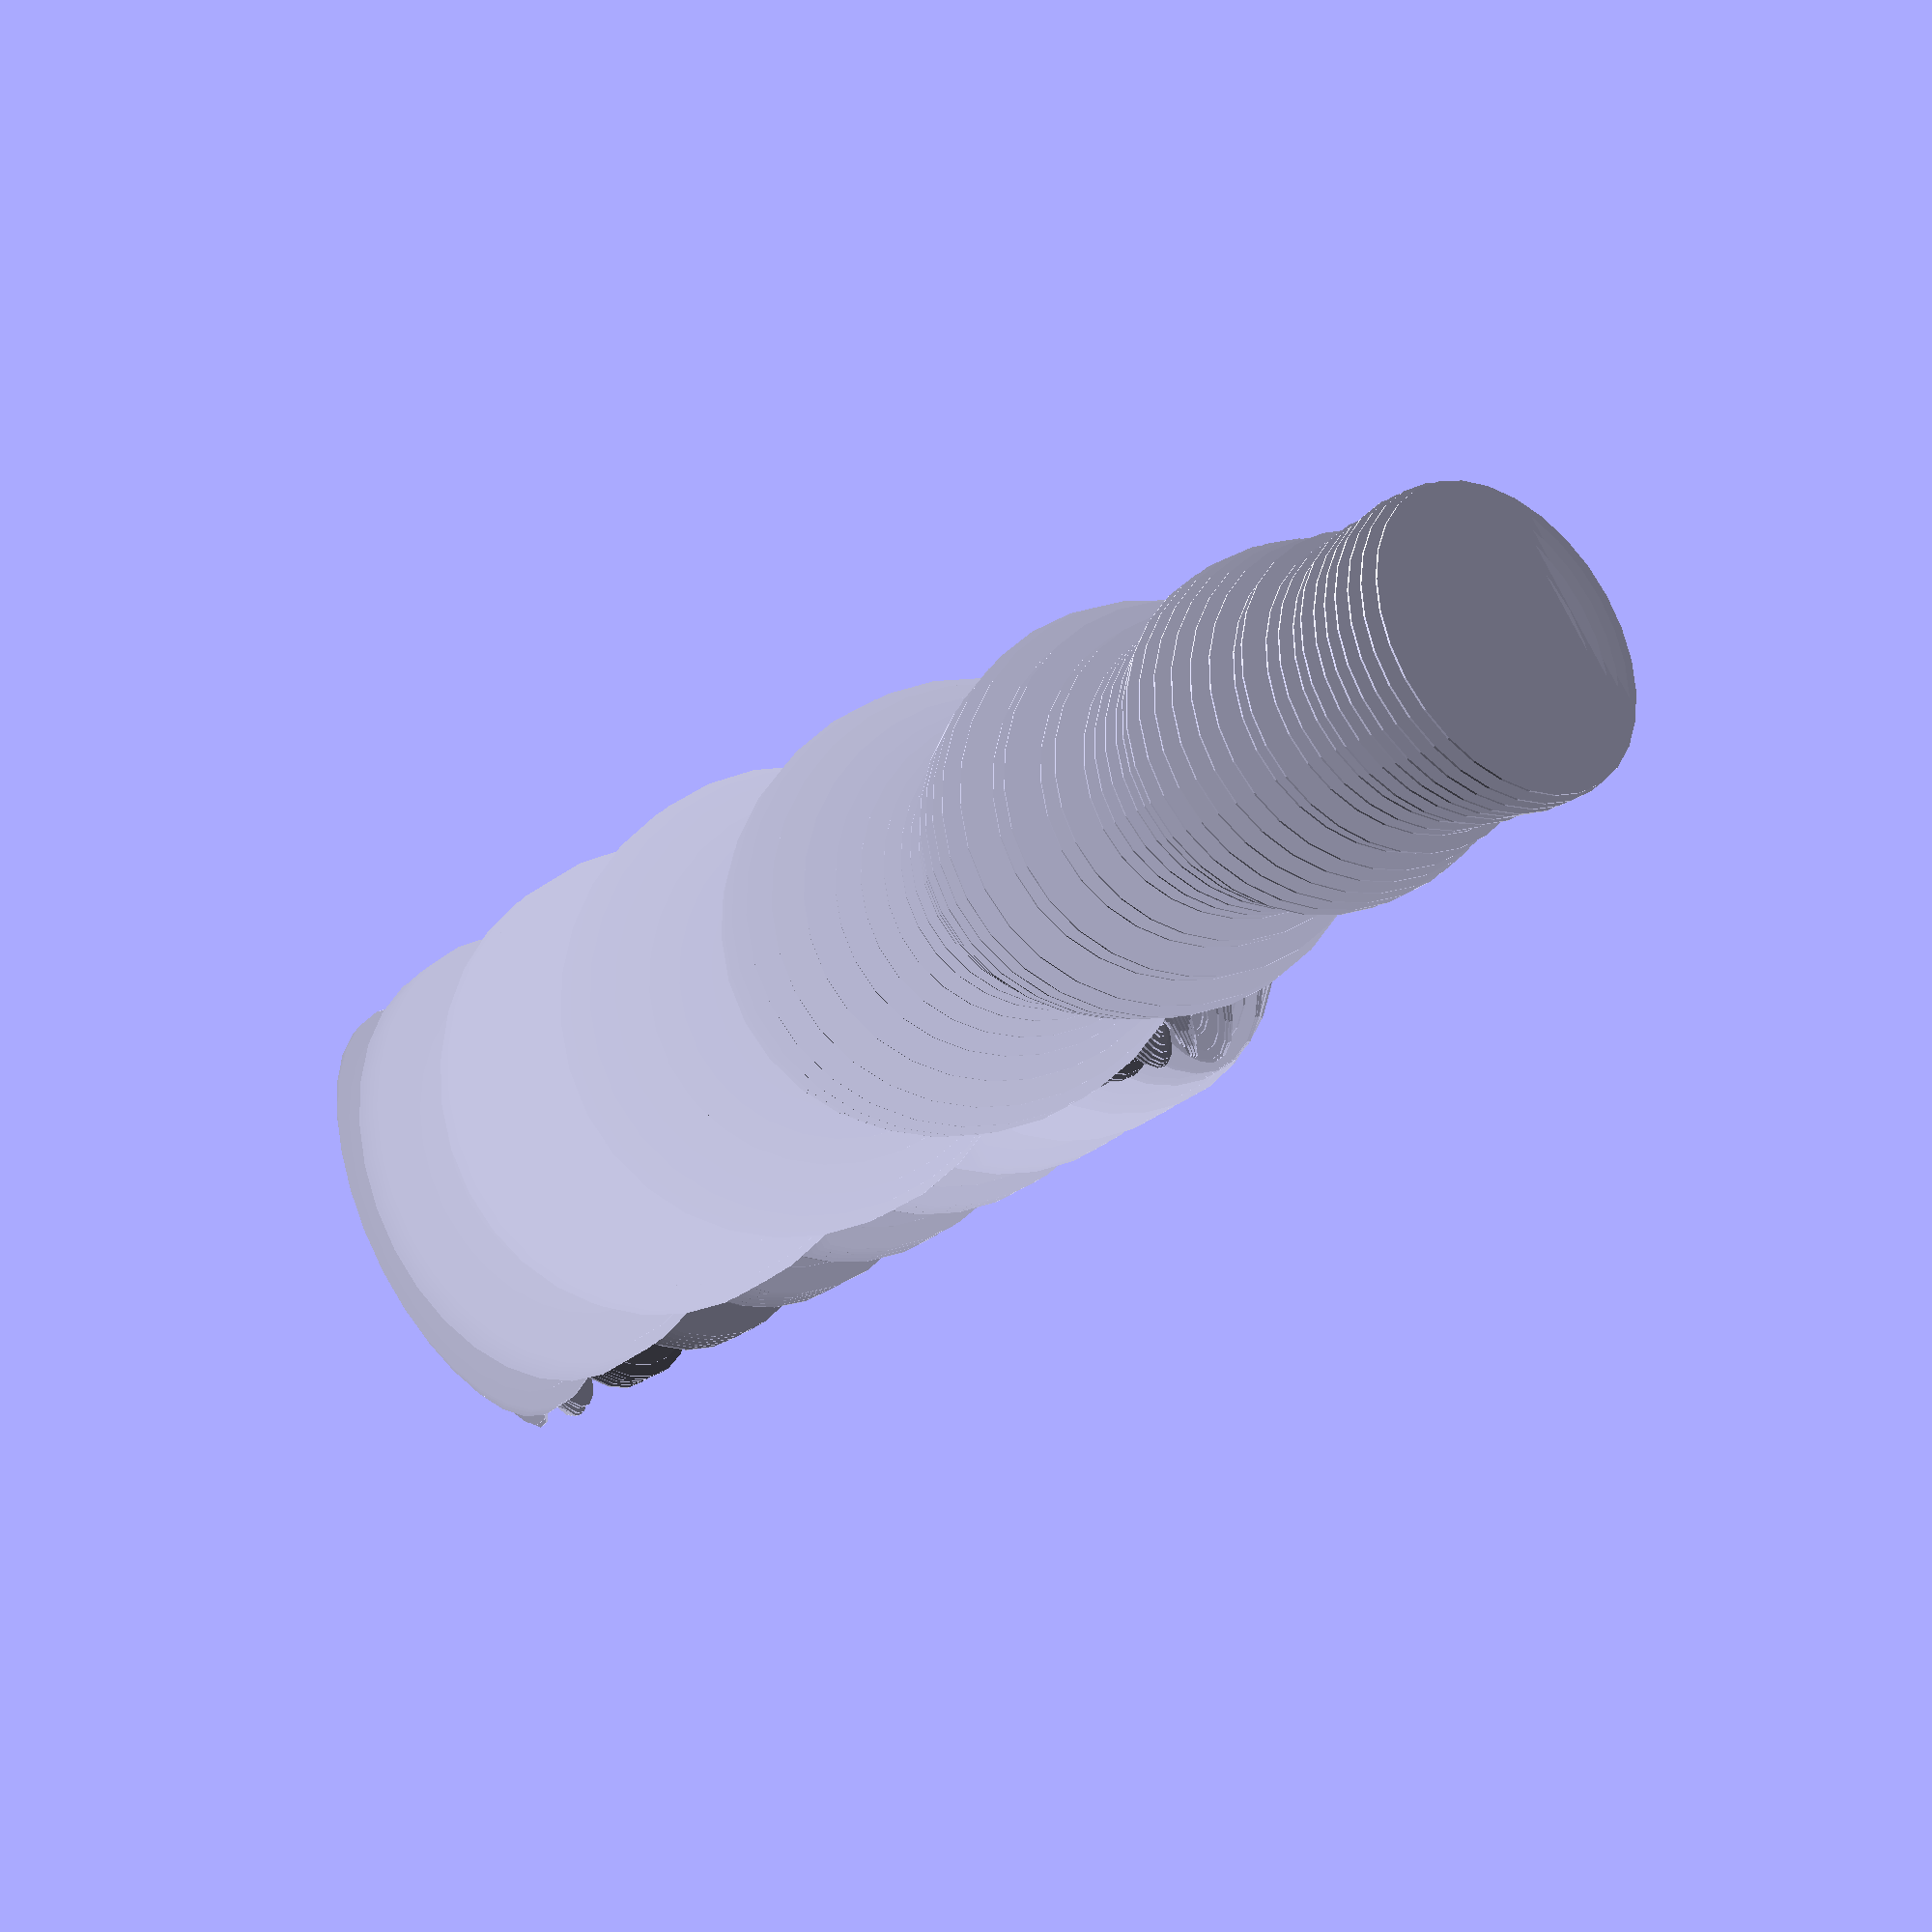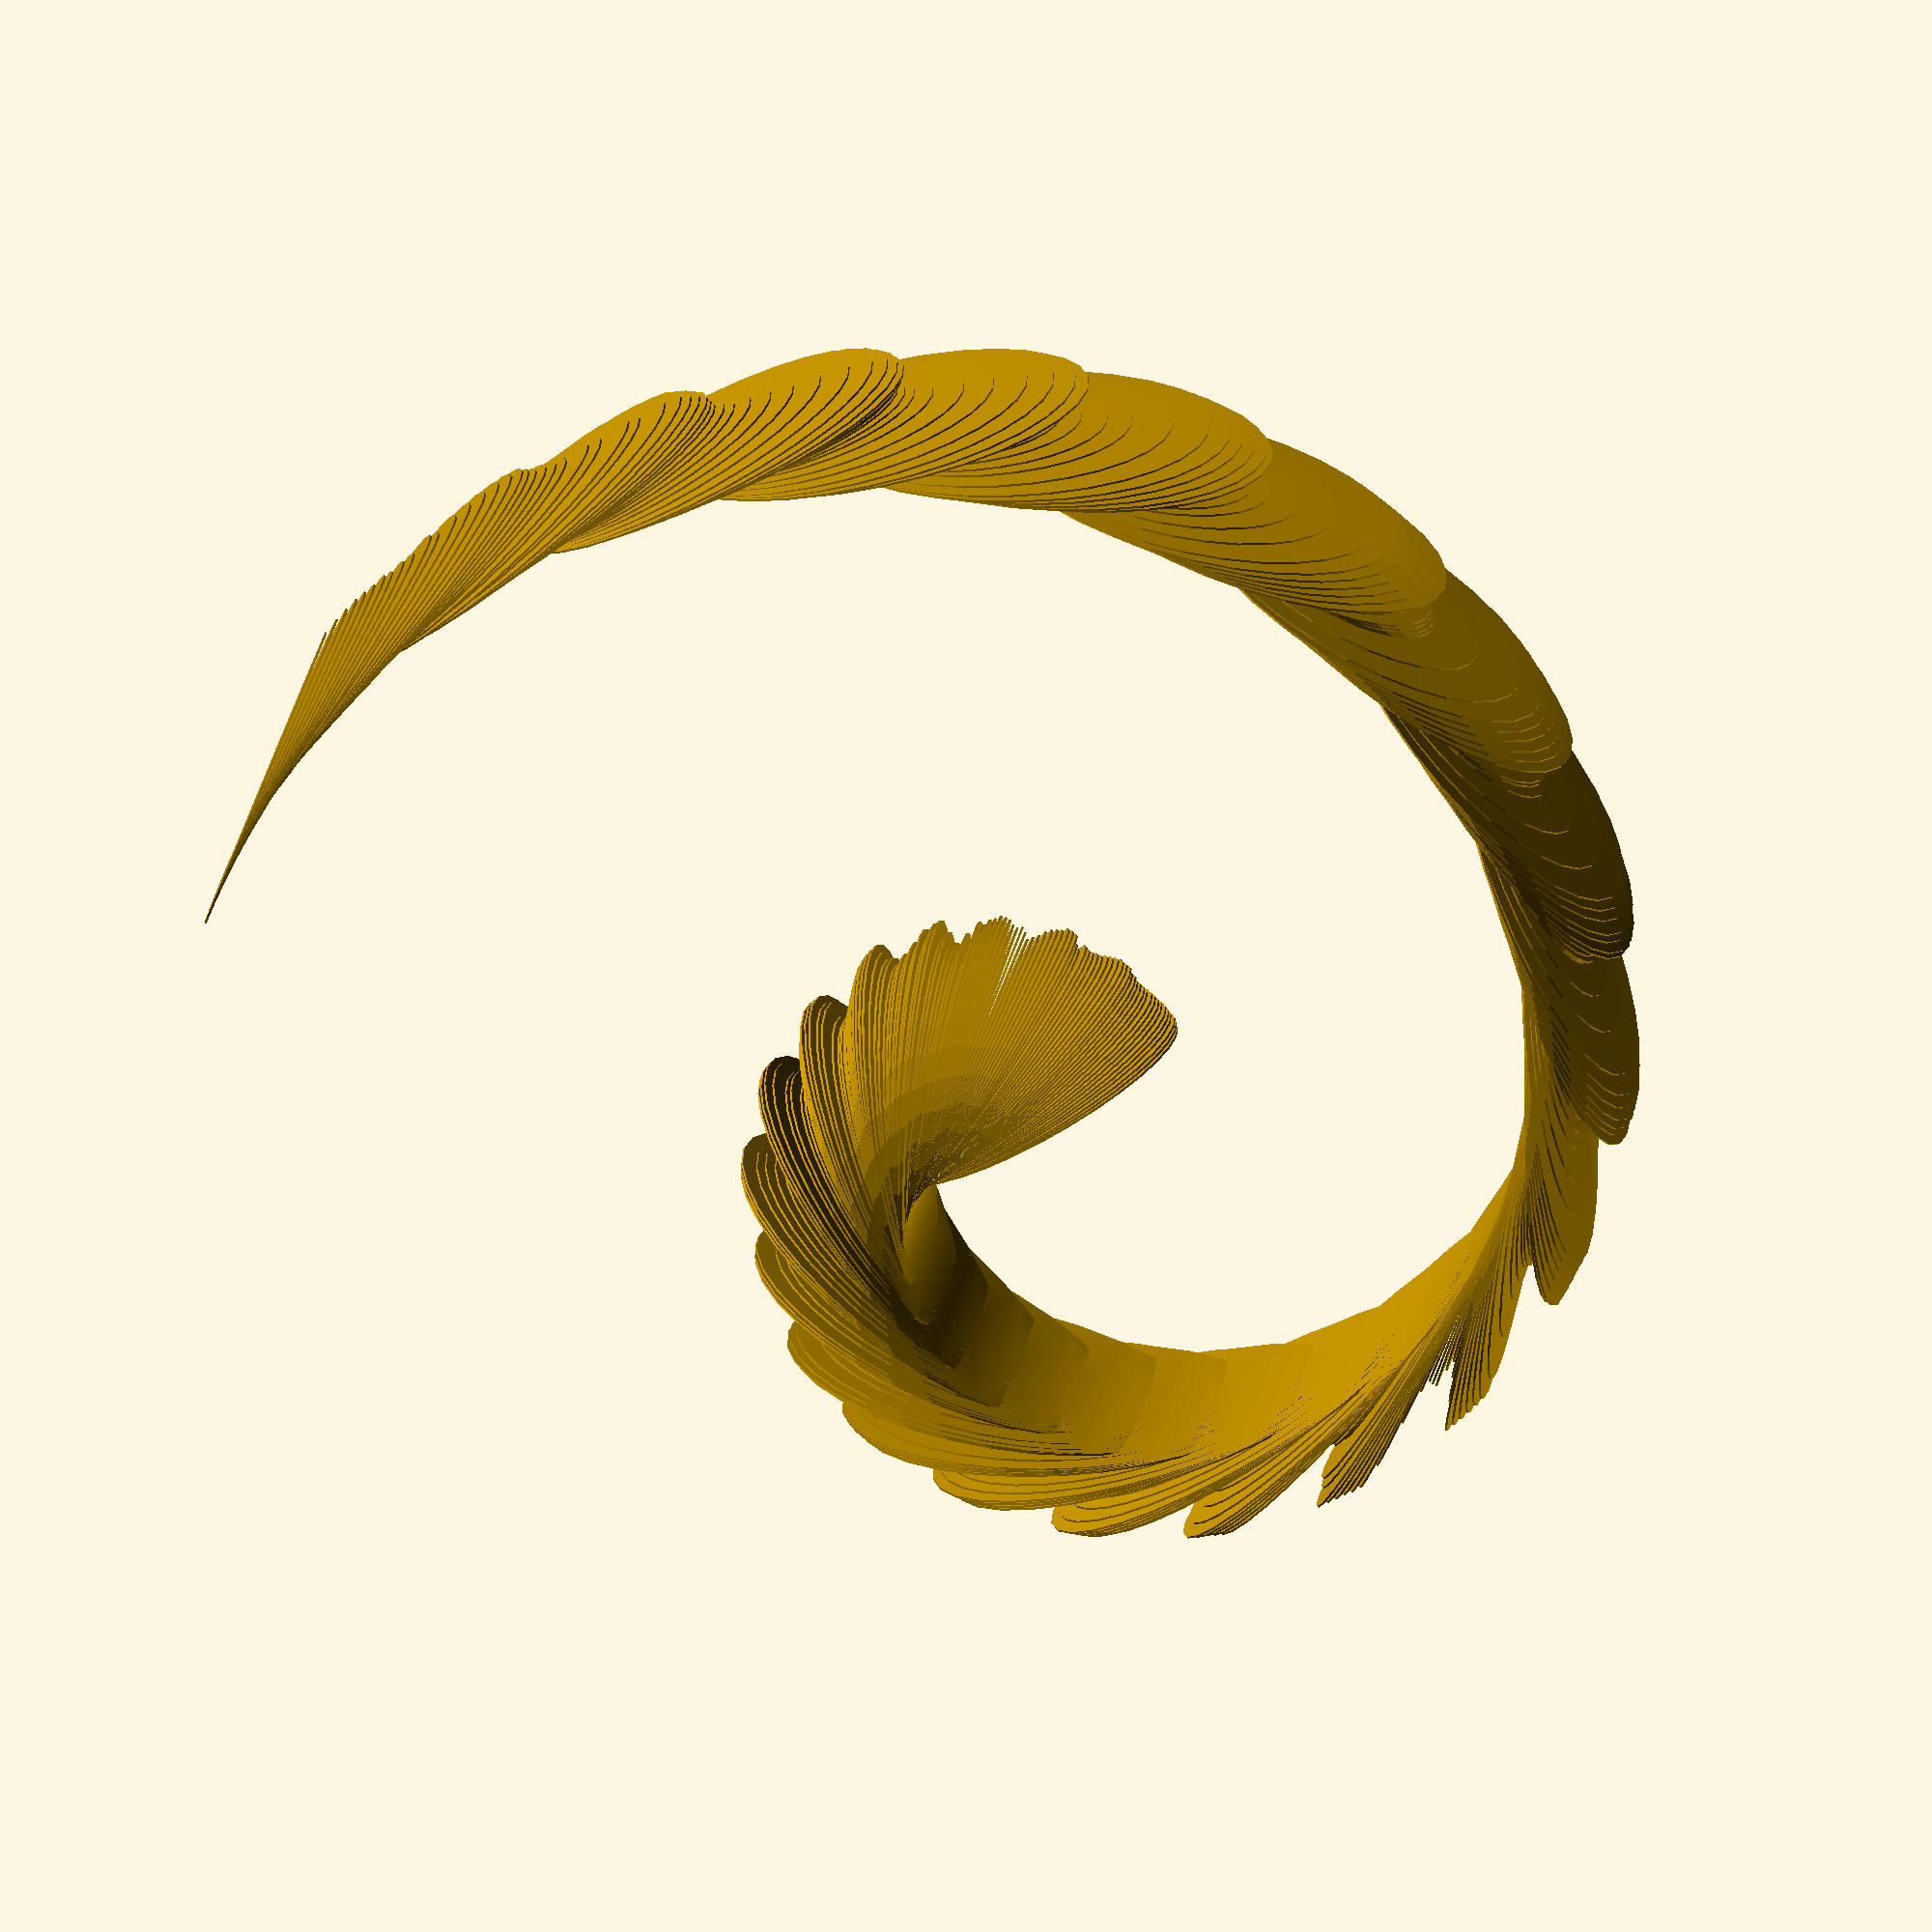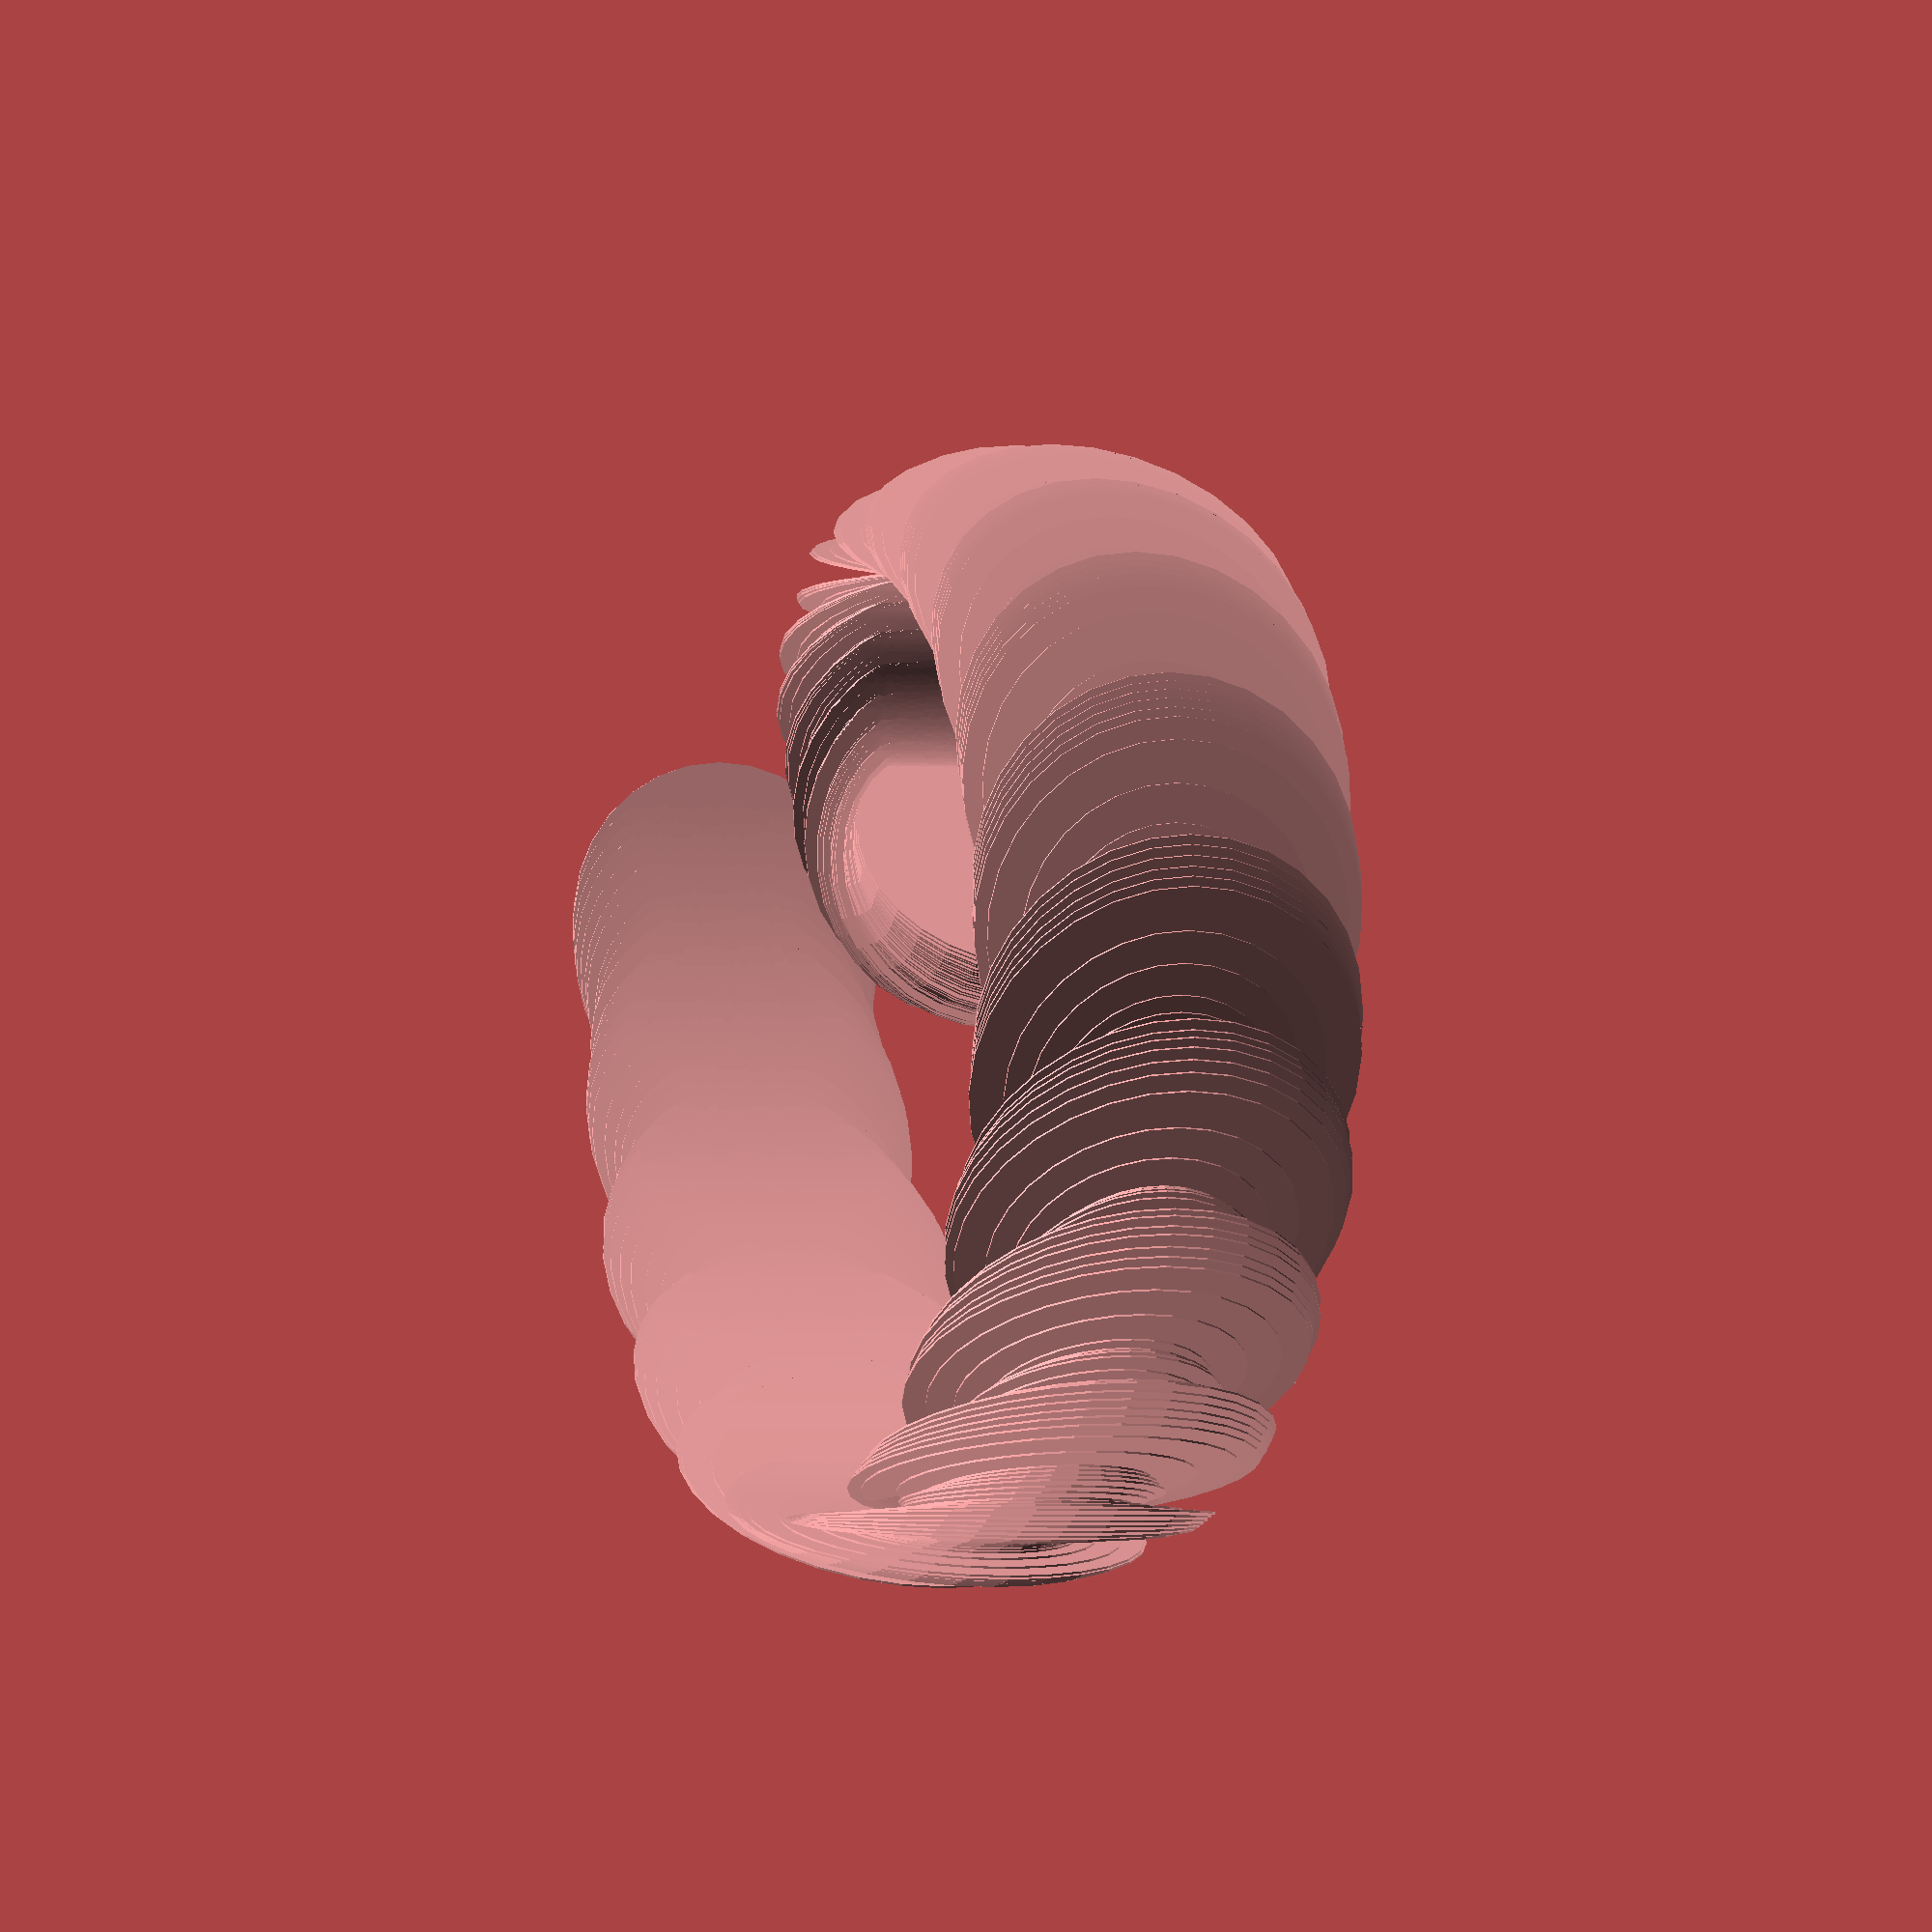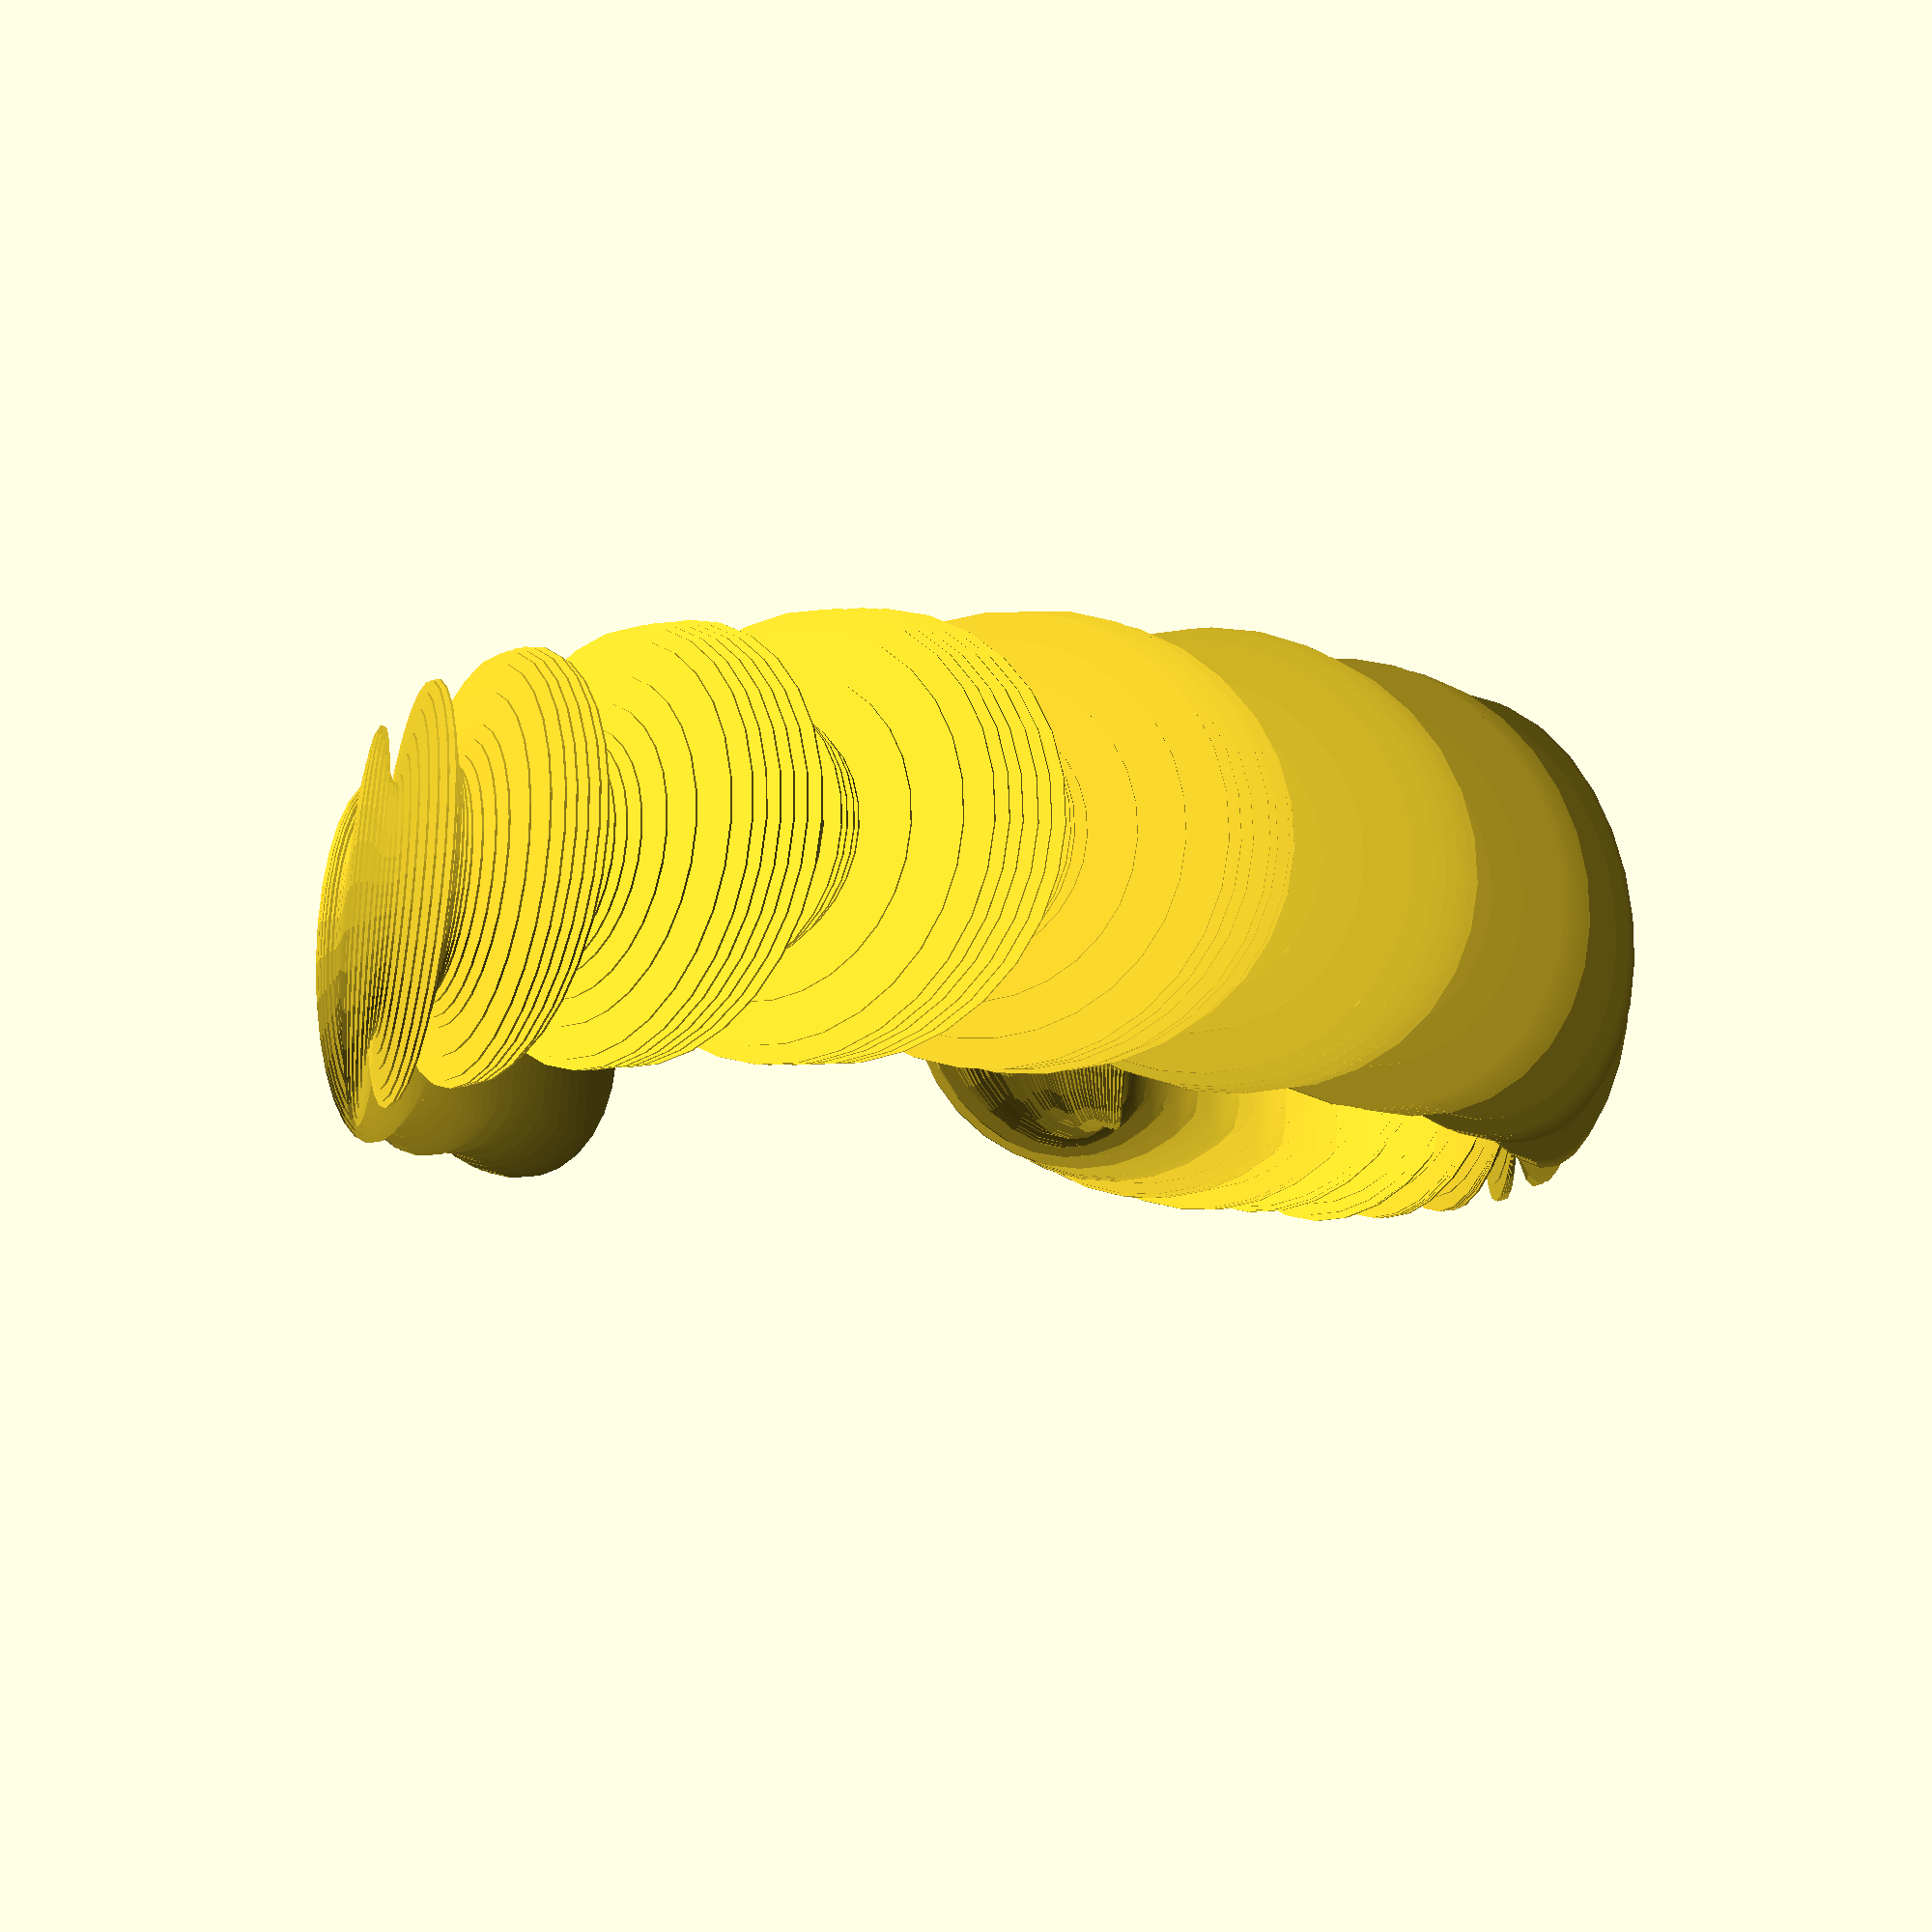
<openscad>


translate(v = [0, 0, 0]) {
	union() {
		rotate(a = 0.0000000000, v = [0, 1, 0]) {
			translate(v = [0, 0, 0.0000000000]) {
				cylinder(h = 0.5000000000, r = 36.1920641476, center = true);
			}
		}
		rotate(a = 1.0000000000, v = [0, 1, 0]) {
			translate(v = [0, 0, 0.5000000000]) {
				cylinder(h = 0.5000000000, r = 36.5144392636, center = true);
			}
		}
		rotate(a = 2.0000000000, v = [0, 1, 0]) {
			translate(v = [0, 0, 1.0000000000]) {
				cylinder(h = 0.5000000000, r = 36.8190022839, center = true);
			}
		}
		rotate(a = 3.0000000000, v = [0, 1, 0]) {
			translate(v = [0, 0, 1.5000000000]) {
				cylinder(h = 0.5000000000, r = 36.4299700549, center = true);
			}
		}
		rotate(a = 4.0000000000, v = [0, 1, 0]) {
			translate(v = [0, 0, 2.0000000000]) {
				cylinder(h = 0.5000000000, r = 36.5824714476, center = true);
			}
		}
		rotate(a = 5.0000000000, v = [0, 1, 0]) {
			translate(v = [0, 0, 2.5000000000]) {
				cylinder(h = 0.5000000000, r = 36.5610386722, center = true);
			}
		}
		rotate(a = 6.0000000000, v = [0, 1, 0]) {
			translate(v = [0, 0, 3.0000000000]) {
				cylinder(h = 0.5000000000, r = 36.2197879210, center = true);
			}
		}
		rotate(a = 7.0000000000, v = [0, 1, 0]) {
			translate(v = [0, 0, 3.5000000000]) {
				cylinder(h = 0.5000000000, r = 36.2172251302, center = true);
			}
		}
		rotate(a = 8.0000000000, v = [0, 1, 0]) {
			translate(v = [0, 0, 4.0000000000]) {
				cylinder(h = 0.5000000000, r = 36.0900536533, center = true);
			}
		}
		rotate(a = 9.0000000000, v = [0, 1, 0]) {
			translate(v = [0, 0, 4.5000000000]) {
				cylinder(h = 0.5000000000, r = 36.0110742041, center = true);
			}
		}
		rotate(a = 10.0000000000, v = [0, 1, 0]) {
			translate(v = [0, 0, 5.0000000000]) {
				cylinder(h = 0.5000000000, r = 35.5018641656, center = true);
			}
		}
		rotate(a = 11.0000000000, v = [0, 1, 0]) {
			translate(v = [0, 0, 5.5000000000]) {
				cylinder(h = 0.5000000000, r = 35.7253536863, center = true);
			}
		}
		rotate(a = 12.0000000000, v = [0, 1, 0]) {
			translate(v = [0, 0, 6.0000000000]) {
				cylinder(h = 0.5000000000, r = 35.6325690212, center = true);
			}
		}
		rotate(a = 13.0000000000, v = [0, 1, 0]) {
			translate(v = [0, 0, 6.5000000000]) {
				cylinder(h = 0.5000000000, r = 35.7792270092, center = true);
			}
		}
		rotate(a = 14.0000000000, v = [0, 1, 0]) {
			translate(v = [0, 0, 7.0000000000]) {
				cylinder(h = 0.5000000000, r = 36.2419449813, center = true);
			}
		}
		rotate(a = 15.0000000000, v = [0, 1, 0]) {
			translate(v = [0, 0, 7.5000000000]) {
				cylinder(h = 0.5000000000, r = 36.3396042970, center = true);
			}
		}
		rotate(a = 16.0000000000, v = [0, 1, 0]) {
			translate(v = [0, 0, 8.0000000000]) {
				cylinder(h = 0.5000000000, r = 37.1438654763, center = true);
			}
		}
		rotate(a = 17.0000000000, v = [0, 1, 0]) {
			translate(v = [0, 0, 8.5000000000]) {
				cylinder(h = 0.5000000000, r = 37.1700856891, center = true);
			}
		}
		rotate(a = 18.0000000000, v = [0, 1, 0]) {
			translate(v = [0, 0, 9.0000000000]) {
				cylinder(h = 0.5000000000, r = 37.2297410580, center = true);
			}
		}
		rotate(a = 19.0000000000, v = [0, 1, 0]) {
			translate(v = [0, 0, 9.5000000000]) {
				cylinder(h = 0.5000000000, r = 36.8699637258, center = true);
			}
		}
		rotate(a = 20.0000000000, v = [0, 1, 0]) {
			translate(v = [0, 0, 10.0000000000]) {
				cylinder(h = 0.5000000000, r = 36.4357361604, center = true);
			}
		}
		rotate(a = 21.0000000000, v = [0, 1, 0]) {
			translate(v = [0, 0, 10.5000000000]) {
				cylinder(h = 0.5000000000, r = 36.0698218458, center = true);
			}
		}
		rotate(a = 22.0000000000, v = [0, 1, 0]) {
			translate(v = [0, 0, 11.0000000000]) {
				cylinder(h = 0.5000000000, r = 35.5201688182, center = true);
			}
		}
		rotate(a = 23.0000000000, v = [0, 1, 0]) {
			translate(v = [0, 0, 11.5000000000]) {
				cylinder(h = 0.5000000000, r = 35.4422823567, center = true);
			}
		}
		rotate(a = 24.0000000000, v = [0, 1, 0]) {
			translate(v = [0, 0, 12.0000000000]) {
				cylinder(h = 0.5000000000, r = 35.2743088644, center = true);
			}
		}
		rotate(a = 25.0000000000, v = [0, 1, 0]) {
			translate(v = [0, 0, 12.5000000000]) {
				cylinder(h = 0.5000000000, r = 35.4073935882, center = true);
			}
		}
		rotate(a = 26.0000000000, v = [0, 1, 0]) {
			translate(v = [0, 0, 13.0000000000]) {
				cylinder(h = 0.5000000000, r = 35.9319515556, center = true);
			}
		}
		rotate(a = 27.0000000000, v = [0, 1, 0]) {
			translate(v = [0, 0, 13.5000000000]) {
				cylinder(h = 0.5000000000, r = 34.6541122416, center = true);
			}
		}
		rotate(a = 28.0000000000, v = [0, 1, 0]) {
			translate(v = [0, 0, 14.0000000000]) {
				cylinder(h = 0.5000000000, r = 35.6450239361, center = true);
			}
		}
		rotate(a = 29.0000000000, v = [0, 1, 0]) {
			translate(v = [0, 0, 14.5000000000]) {
				cylinder(h = 0.5000000000, r = 37.6400462257, center = true);
			}
		}
		rotate(a = 30.0000000000, v = [0, 1, 0]) {
			translate(v = [0, 0, 15.0000000000]) {
				cylinder(h = 0.5000000000, r = 38.2042175956, center = true);
			}
		}
		rotate(a = 31.0000000000, v = [0, 1, 0]) {
			translate(v = [0, 0, 15.5000000000]) {
				cylinder(h = 0.5000000000, r = 38.3790789013, center = true);
			}
		}
		rotate(a = 32.0000000000, v = [0, 1, 0]) {
			translate(v = [0, 0, 16.0000000000]) {
				cylinder(h = 0.5000000000, r = 37.6812674650, center = true);
			}
		}
		rotate(a = 33.0000000000, v = [0, 1, 0]) {
			translate(v = [0, 0, 16.5000000000]) {
				cylinder(h = 0.5000000000, r = 37.4162145060, center = true);
			}
		}
		rotate(a = 34.0000000000, v = [0, 1, 0]) {
			translate(v = [0, 0, 17.0000000000]) {
				cylinder(h = 0.5000000000, r = 37.1191610060, center = true);
			}
		}
		rotate(a = 35.0000000000, v = [0, 1, 0]) {
			translate(v = [0, 0, 17.5000000000]) {
				cylinder(h = 0.5000000000, r = 36.3251211953, center = true);
			}
		}
		rotate(a = 36.0000000000, v = [0, 1, 0]) {
			translate(v = [0, 0, 18.0000000000]) {
				cylinder(h = 0.5000000000, r = 35.2032153268, center = true);
			}
		}
		rotate(a = 37.0000000000, v = [0, 1, 0]) {
			translate(v = [0, 0, 18.5000000000]) {
				cylinder(h = 0.5000000000, r = 34.4902486834, center = true);
			}
		}
		rotate(a = 38.0000000000, v = [0, 1, 0]) {
			translate(v = [0, 0, 19.0000000000]) {
				cylinder(h = 0.5000000000, r = 33.8853723404, center = true);
			}
		}
		rotate(a = 39.0000000000, v = [0, 1, 0]) {
			translate(v = [0, 0, 19.5000000000]) {
				cylinder(h = 0.5000000000, r = 35.4649741612, center = true);
			}
		}
		rotate(a = 40.0000000000, v = [0, 1, 0]) {
			translate(v = [0, 0, 20.0000000000]) {
				cylinder(h = 0.5000000000, r = 36.6922755675, center = true);
			}
		}
		rotate(a = 41.0000000000, v = [0, 1, 0]) {
			translate(v = [0, 0, 20.5000000000]) {
				cylinder(h = 0.5000000000, r = 36.3922496124, center = true);
			}
		}
		rotate(a = 42.0000000000, v = [0, 1, 0]) {
			translate(v = [0, 0, 21.0000000000]) {
				cylinder(h = 0.5000000000, r = 37.0497522048, center = true);
			}
		}
		rotate(a = 43.0000000000, v = [0, 1, 0]) {
			translate(v = [0, 0, 21.5000000000]) {
				cylinder(h = 0.5000000000, r = 38.2677410236, center = true);
			}
		}
		rotate(a = 44.0000000000, v = [0, 1, 0]) {
			translate(v = [0, 0, 22.0000000000]) {
				cylinder(h = 0.5000000000, r = 38.8870476259, center = true);
			}
		}
		rotate(a = 45.0000000000, v = [0, 1, 0]) {
			translate(v = [0, 0, 22.5000000000]) {
				cylinder(h = 0.5000000000, r = 39.3034953561, center = true);
			}
		}
		rotate(a = 46.0000000000, v = [0, 1, 0]) {
			translate(v = [0, 0, 23.0000000000]) {
				cylinder(h = 0.5000000000, r = 38.7123237118, center = true);
			}
		}
		rotate(a = 47.0000000000, v = [0, 1, 0]) {
			translate(v = [0, 0, 23.5000000000]) {
				cylinder(h = 0.5000000000, r = 38.4747111973, center = true);
			}
		}
		rotate(a = 48.0000000000, v = [0, 1, 0]) {
			translate(v = [0, 0, 24.0000000000]) {
				cylinder(h = 0.5000000000, r = 37.3394463756, center = true);
			}
		}
		rotate(a = 49.0000000000, v = [0, 1, 0]) {
			translate(v = [0, 0, 24.5000000000]) {
				cylinder(h = 0.5000000000, r = 38.1037011287, center = true);
			}
		}
		rotate(a = 50.0000000000, v = [0, 1, 0]) {
			translate(v = [0, 0, 25.0000000000]) {
				cylinder(h = 0.5000000000, r = 32.7782965768, center = true);
			}
		}
		rotate(a = 51.0000000000, v = [0, 1, 0]) {
			translate(v = [0, 0, 25.5000000000]) {
				cylinder(h = 0.5000000000, r = 35.7715826713, center = true);
			}
		}
		rotate(a = 52.0000000000, v = [0, 1, 0]) {
			translate(v = [0, 0, 26.0000000000]) {
				cylinder(h = 0.5000000000, r = 33.4680808769, center = true);
			}
		}
		rotate(a = 53.0000000000, v = [0, 1, 0]) {
			translate(v = [0, 0, 26.5000000000]) {
				cylinder(h = 0.5000000000, r = 33.8046624287, center = true);
			}
		}
		rotate(a = 54.0000000000, v = [0, 1, 0]) {
			translate(v = [0, 0, 27.0000000000]) {
				cylinder(h = 0.5000000000, r = 34.4843632600, center = true);
			}
		}
		rotate(a = 55.0000000000, v = [0, 1, 0]) {
			translate(v = [0, 0, 27.5000000000]) {
				cylinder(h = 0.5000000000, r = 36.9545337678, center = true);
			}
		}
		rotate(a = 56.0000000000, v = [0, 1, 0]) {
			translate(v = [0, 0, 28.0000000000]) {
				cylinder(h = 0.5000000000, r = 36.2367662216, center = true);
			}
		}
		rotate(a = 57.0000000000, v = [0, 1, 0]) {
			translate(v = [0, 0, 28.5000000000]) {
				cylinder(h = 0.5000000000, r = 40.4468885408, center = true);
			}
		}
		rotate(a = 58.0000000000, v = [0, 1, 0]) {
			translate(v = [0, 0, 29.0000000000]) {
				cylinder(h = 0.5000000000, r = 40.2756559926, center = true);
			}
		}
		rotate(a = 59.0000000000, v = [0, 1, 0]) {
			translate(v = [0, 0, 29.5000000000]) {
				cylinder(h = 0.5000000000, r = 37.9172269107, center = true);
			}
		}
		rotate(a = 60.0000000000, v = [0, 1, 0]) {
			translate(v = [0, 0, 30.0000000000]) {
				cylinder(h = 0.5000000000, r = 39.6778213385, center = true);
			}
		}
		rotate(a = 61.0000000000, v = [0, 1, 0]) {
			translate(v = [0, 0, 30.5000000000]) {
				cylinder(h = 0.5000000000, r = 36.8909824465, center = true);
			}
		}
		rotate(a = 62.0000000000, v = [0, 1, 0]) {
			translate(v = [0, 0, 31.0000000000]) {
				cylinder(h = 0.5000000000, r = 37.4976783225, center = true);
			}
		}
		rotate(a = 63.0000000000, v = [0, 1, 0]) {
			translate(v = [0, 0, 31.5000000000]) {
				cylinder(h = 0.5000000000, r = 35.8991793420, center = true);
			}
		}
		rotate(a = 64.0000000000, v = [0, 1, 0]) {
			translate(v = [0, 0, 32.0000000000]) {
				cylinder(h = 0.5000000000, r = 35.9771588878, center = true);
			}
		}
		rotate(a = 65.0000000000, v = [0, 1, 0]) {
			translate(v = [0, 0, 32.5000000000]) {
				cylinder(h = 0.5000000000, r = 34.7080776448, center = true);
			}
		}
		rotate(a = 66.0000000000, v = [0, 1, 0]) {
			translate(v = [0, 0, 33.0000000000]) {
				cylinder(h = 0.5000000000, r = 34.4345086035, center = true);
			}
		}
		rotate(a = 67.0000000000, v = [0, 1, 0]) {
			translate(v = [0, 0, 33.5000000000]) {
				cylinder(h = 0.5000000000, r = 36.4753772582, center = true);
			}
		}
		rotate(a = 68.0000000000, v = [0, 1, 0]) {
			translate(v = [0, 0, 34.0000000000]) {
				cylinder(h = 0.5000000000, r = 36.9431474925, center = true);
			}
		}
		rotate(a = 69.0000000000, v = [0, 1, 0]) {
			translate(v = [0, 0, 34.5000000000]) {
				cylinder(h = 0.5000000000, r = 39.2496571303, center = true);
			}
		}
		rotate(a = 70.0000000000, v = [0, 1, 0]) {
			translate(v = [0, 0, 35.0000000000]) {
				cylinder(h = 0.5000000000, r = 41.7015889529, center = true);
			}
		}
		rotate(a = 71.0000000000, v = [0, 1, 0]) {
			translate(v = [0, 0, 35.5000000000]) {
				cylinder(h = 0.5000000000, r = 41.4608544067, center = true);
			}
		}
		rotate(a = 72.0000000000, v = [0, 1, 0]) {
			translate(v = [0, 0, 36.0000000000]) {
				cylinder(h = 0.5000000000, r = 41.0473397804, center = true);
			}
		}
		rotate(a = 73.0000000000, v = [0, 1, 0]) {
			translate(v = [0, 0, 36.5000000000]) {
				cylinder(h = 0.5000000000, r = 40.2240988998, center = true);
			}
		}
		rotate(a = 74.0000000000, v = [0, 1, 0]) {
			translate(v = [0, 0, 37.0000000000]) {
				cylinder(h = 0.5000000000, r = 38.6380048160, center = true);
			}
		}
		rotate(a = 75.0000000000, v = [0, 1, 0]) {
			translate(v = [0, 0, 37.5000000000]) {
				cylinder(h = 0.5000000000, r = 36.9925325937, center = true);
			}
		}
		rotate(a = 76.0000000000, v = [0, 1, 0]) {
			translate(v = [0, 0, 38.0000000000]) {
				cylinder(h = 0.5000000000, r = 34.9639388731, center = true);
			}
		}
		rotate(a = 77.0000000000, v = [0, 1, 0]) {
			translate(v = [0, 0, 38.5000000000]) {
				cylinder(h = 0.5000000000, r = 33.9714066240, center = true);
			}
		}
		rotate(a = 78.0000000000, v = [0, 1, 0]) {
			translate(v = [0, 0, 39.0000000000]) {
				cylinder(h = 0.5000000000, r = 32.3890735029, center = true);
			}
		}
		rotate(a = 79.0000000000, v = [0, 1, 0]) {
			translate(v = [0, 0, 39.5000000000]) {
				cylinder(h = 0.5000000000, r = 32.3982537971, center = true);
			}
		}
		rotate(a = 80.0000000000, v = [0, 1, 0]) {
			translate(v = [0, 0, 40.0000000000]) {
				cylinder(h = 0.5000000000, r = 32.0281467284, center = true);
			}
		}
		rotate(a = 81.0000000000, v = [0, 1, 0]) {
			translate(v = [0, 0, 40.5000000000]) {
				cylinder(h = 0.5000000000, r = 33.9277185072, center = true);
			}
		}
		rotate(a = 82.0000000000, v = [0, 1, 0]) {
			translate(v = [0, 0, 41.0000000000]) {
				cylinder(h = 0.5000000000, r = 38.3292973178, center = true);
			}
		}
		rotate(a = 83.0000000000, v = [0, 1, 0]) {
			translate(v = [0, 0, 41.5000000000]) {
				cylinder(h = 0.5000000000, r = 39.5293991338, center = true);
			}
		}
		rotate(a = 84.0000000000, v = [0, 1, 0]) {
			translate(v = [0, 0, 42.0000000000]) {
				cylinder(h = 0.5000000000, r = 42.1461925398, center = true);
			}
		}
		rotate(a = 85.0000000000, v = [0, 1, 0]) {
			translate(v = [0, 0, 42.5000000000]) {
				cylinder(h = 0.5000000000, r = 42.4710620667, center = true);
			}
		}
		rotate(a = 86.0000000000, v = [0, 1, 0]) {
			translate(v = [0, 0, 43.0000000000]) {
				cylinder(h = 0.5000000000, r = 42.8884000666, center = true);
			}
		}
		rotate(a = 87.0000000000, v = [0, 1, 0]) {
			translate(v = [0, 0, 43.5000000000]) {
				cylinder(h = 0.5000000000, r = 41.3379030329, center = true);
			}
		}
		rotate(a = 88.0000000000, v = [0, 1, 0]) {
			translate(v = [0, 0, 44.0000000000]) {
				cylinder(h = 0.5000000000, r = 40.3246534410, center = true);
			}
		}
		rotate(a = 89.0000000000, v = [0, 1, 0]) {
			translate(v = [0, 0, 44.5000000000]) {
				cylinder(h = 0.5000000000, r = 38.3093789839, center = true);
			}
		}
		rotate(a = 90.0000000000, v = [0, 1, 0]) {
			translate(v = [0, 0, 45.0000000000]) {
				cylinder(h = 0.5000000000, r = 35.5151874588, center = true);
			}
		}
		rotate(a = 91.0000000000, v = [0, 1, 0]) {
			translate(v = [0, 0, 45.5000000000]) {
				cylinder(h = 0.5000000000, r = 33.2398648224, center = true);
			}
		}
		rotate(a = 92.0000000000, v = [0, 1, 0]) {
			translate(v = [0, 0, 46.0000000000]) {
				cylinder(h = 0.5000000000, r = 32.1374081955, center = true);
			}
		}
		rotate(a = 93.0000000000, v = [0, 1, 0]) {
			translate(v = [0, 0, 46.5000000000]) {
				cylinder(h = 0.5000000000, r = 32.5103516834, center = true);
			}
		}
		rotate(a = 94.0000000000, v = [0, 1, 0]) {
			translate(v = [0, 0, 47.0000000000]) {
				cylinder(h = 0.5000000000, r = 33.3371941126, center = true);
			}
		}
		rotate(a = 95.0000000000, v = [0, 1, 0]) {
			translate(v = [0, 0, 47.5000000000]) {
				cylinder(h = 0.5000000000, r = 36.7525448551, center = true);
			}
		}
		rotate(a = 96.0000000000, v = [0, 1, 0]) {
			translate(v = [0, 0, 48.0000000000]) {
				cylinder(h = 0.5000000000, r = 38.0053637770, center = true);
			}
		}
		rotate(a = 97.0000000000, v = [0, 1, 0]) {
			translate(v = [0, 0, 48.5000000000]) {
				cylinder(h = 0.5000000000, r = 42.2397241671, center = true);
			}
		}
		rotate(a = 98.0000000000, v = [0, 1, 0]) {
			translate(v = [0, 0, 49.0000000000]) {
				cylinder(h = 0.5000000000, r = 44.7767866537, center = true);
			}
		}
		rotate(a = 99.0000000000, v = [0, 1, 0]) {
			translate(v = [0, 0, 49.5000000000]) {
				cylinder(h = 0.5000000000, r = 45.5074733250, center = true);
			}
		}
		rotate(a = 100.0000000000, v = [0, 1, 0]) {
			translate(v = [0, 0, 50.0000000000]) {
				cylinder(h = 0.5000000000, r = 45.6102432997, center = true);
			}
		}
		rotate(a = 101.0000000000, v = [0, 1, 0]) {
			translate(v = [0, 0, 50.5000000000]) {
				cylinder(h = 0.5000000000, r = 42.8088474938, center = true);
			}
		}
		rotate(a = 102.0000000000, v = [0, 1, 0]) {
			translate(v = [0, 0, 51.0000000000]) {
				cylinder(h = 0.5000000000, r = 41.2508224050, center = true);
			}
		}
		rotate(a = 103.0000000000, v = [0, 1, 0]) {
			translate(v = [0, 0, 51.5000000000]) {
				cylinder(h = 0.5000000000, r = 37.3451888551, center = true);
			}
		}
		rotate(a = 104.0000000000, v = [0, 1, 0]) {
			translate(v = [0, 0, 52.0000000000]) {
				cylinder(h = 0.5000000000, r = 33.9203410650, center = true);
			}
		}
		rotate(a = 105.0000000000, v = [0, 1, 0]) {
			translate(v = [0, 0, 52.5000000000]) {
				cylinder(h = 0.5000000000, r = 32.1246651974, center = true);
			}
		}
		rotate(a = 106.0000000000, v = [0, 1, 0]) {
			translate(v = [0, 0, 53.0000000000]) {
				cylinder(h = 0.5000000000, r = 31.0065086088, center = true);
			}
		}
		rotate(a = 107.0000000000, v = [0, 1, 0]) {
			translate(v = [0, 0, 53.5000000000]) {
				cylinder(h = 0.5000000000, r = 31.6765942433, center = true);
			}
		}
		rotate(a = 108.0000000000, v = [0, 1, 0]) {
			translate(v = [0, 0, 54.0000000000]) {
				cylinder(h = 0.5000000000, r = 34.0411011063, center = true);
			}
		}
		rotate(a = 109.0000000000, v = [0, 1, 0]) {
			translate(v = [0, 0, 54.5000000000]) {
				cylinder(h = 0.5000000000, r = 36.9792434308, center = true);
			}
		}
		rotate(a = 110.0000000000, v = [0, 1, 0]) {
			translate(v = [0, 0, 55.0000000000]) {
				cylinder(h = 0.5000000000, r = 39.9956720441, center = true);
			}
		}
		rotate(a = 111.0000000000, v = [0, 1, 0]) {
			translate(v = [0, 0, 55.5000000000]) {
				cylinder(h = 0.5000000000, r = 42.6554542147, center = true);
			}
		}
		rotate(a = 112.0000000000, v = [0, 1, 0]) {
			translate(v = [0, 0, 56.0000000000]) {
				cylinder(h = 0.5000000000, r = 47.0075813937, center = true);
			}
		}
		rotate(a = 113.0000000000, v = [0, 1, 0]) {
			translate(v = [0, 0, 56.5000000000]) {
				cylinder(h = 0.5000000000, r = 47.2305678711, center = true);
			}
		}
		rotate(a = 114.0000000000, v = [0, 1, 0]) {
			translate(v = [0, 0, 57.0000000000]) {
				cylinder(h = 0.5000000000, r = 47.2552268848, center = true);
			}
		}
		rotate(a = 115.0000000000, v = [0, 1, 0]) {
			translate(v = [0, 0, 57.5000000000]) {
				cylinder(h = 0.5000000000, r = 44.1725337156, center = true);
			}
		}
		rotate(a = 116.0000000000, v = [0, 1, 0]) {
			translate(v = [0, 0, 58.0000000000]) {
				cylinder(h = 0.5000000000, r = 40.0336179277, center = true);
			}
		}
		rotate(a = 117.0000000000, v = [0, 1, 0]) {
			translate(v = [0, 0, 58.5000000000]) {
				cylinder(h = 0.5000000000, r = 36.3210265036, center = true);
			}
		}
		rotate(a = 118.0000000000, v = [0, 1, 0]) {
			translate(v = [0, 0, 59.0000000000]) {
				cylinder(h = 0.5000000000, r = 33.2246518292, center = true);
			}
		}
		rotate(a = 119.0000000000, v = [0, 1, 0]) {
			translate(v = [0, 0, 59.5000000000]) {
				cylinder(h = 0.5000000000, r = 30.7050385056, center = true);
			}
		}
		rotate(a = 120.0000000000, v = [0, 1, 0]) {
			translate(v = [0, 0, 60.0000000000]) {
				cylinder(h = 0.5000000000, r = 30.3140440570, center = true);
			}
		}
		rotate(a = 121.0000000000, v = [0, 1, 0]) {
			translate(v = [0, 0, 60.5000000000]) {
				cylinder(h = 0.5000000000, r = 31.6484756799, center = true);
			}
		}
		rotate(a = 122.0000000000, v = [0, 1, 0]) {
			translate(v = [0, 0, 61.0000000000]) {
				cylinder(h = 0.5000000000, r = 34.3007023544, center = true);
			}
		}
		rotate(a = 123.0000000000, v = [0, 1, 0]) {
			translate(v = [0, 0, 61.5000000000]) {
				cylinder(h = 0.5000000000, r = 37.5869614985, center = true);
			}
		}
		rotate(a = 124.0000000000, v = [0, 1, 0]) {
			translate(v = [0, 0, 62.0000000000]) {
				cylinder(h = 0.5000000000, r = 40.2931226833, center = true);
			}
		}
		rotate(a = 125.0000000000, v = [0, 1, 0]) {
			translate(v = [0, 0, 62.5000000000]) {
				cylinder(h = 0.5000000000, r = 45.8630563929, center = true);
			}
		}
		rotate(a = 126.0000000000, v = [0, 1, 0]) {
			translate(v = [0, 0, 63.0000000000]) {
				cylinder(h = 0.5000000000, r = 46.7911694940, center = true);
			}
		}
		rotate(a = 127.0000000000, v = [0, 1, 0]) {
			translate(v = [0, 0, 63.5000000000]) {
				cylinder(h = 0.5000000000, r = 47.1043363567, center = true);
			}
		}
		rotate(a = 128.0000000000, v = [0, 1, 0]) {
			translate(v = [0, 0, 64.0000000000]) {
				cylinder(h = 0.5000000000, r = 45.6478695637, center = true);
			}
		}
		rotate(a = 129.0000000000, v = [0, 1, 0]) {
			translate(v = [0, 0, 64.5000000000]) {
				cylinder(h = 0.5000000000, r = 42.4572048964, center = true);
			}
		}
		rotate(a = 130.0000000000, v = [0, 1, 0]) {
			translate(v = [0, 0, 65.0000000000]) {
				cylinder(h = 0.5000000000, r = 38.5151920931, center = true);
			}
		}
		rotate(a = 131.0000000000, v = [0, 1, 0]) {
			translate(v = [0, 0, 65.5000000000]) {
				cylinder(h = 0.5000000000, r = 36.0244865906, center = true);
			}
		}
		rotate(a = 132.0000000000, v = [0, 1, 0]) {
			translate(v = [0, 0, 66.0000000000]) {
				cylinder(h = 0.5000000000, r = 33.6421713813, center = true);
			}
		}
		rotate(a = 133.0000000000, v = [0, 1, 0]) {
			translate(v = [0, 0, 66.5000000000]) {
				cylinder(h = 0.5000000000, r = 30.8164133720, center = true);
			}
		}
		rotate(a = 134.0000000000, v = [0, 1, 0]) {
			translate(v = [0, 0, 67.0000000000]) {
				cylinder(h = 0.5000000000, r = 32.4068280860, center = true);
			}
		}
		rotate(a = 135.0000000000, v = [0, 1, 0]) {
			translate(v = [0, 0, 67.5000000000]) {
				cylinder(h = 0.5000000000, r = 34.1064187862, center = true);
			}
		}
		rotate(a = 136.0000000000, v = [0, 1, 0]) {
			translate(v = [0, 0, 68.0000000000]) {
				cylinder(h = 0.5000000000, r = 35.6315664945, center = true);
			}
		}
		rotate(a = 137.0000000000, v = [0, 1, 0]) {
			translate(v = [0, 0, 68.5000000000]) {
				cylinder(h = 0.5000000000, r = 38.8154773791, center = true);
			}
		}
		rotate(a = 138.0000000000, v = [0, 1, 0]) {
			translate(v = [0, 0, 69.0000000000]) {
				cylinder(h = 0.5000000000, r = 44.9161043223, center = true);
			}
		}
		rotate(a = 139.0000000000, v = [0, 1, 0]) {
			translate(v = [0, 0, 69.5000000000]) {
				cylinder(h = 0.5000000000, r = 47.5567805610, center = true);
			}
		}
		rotate(a = 140.0000000000, v = [0, 1, 0]) {
			translate(v = [0, 0, 70.0000000000]) {
				cylinder(h = 0.5000000000, r = 49.1348591650, center = true);
			}
		}
		rotate(a = 141.0000000000, v = [0, 1, 0]) {
			translate(v = [0, 0, 70.5000000000]) {
				cylinder(h = 0.5000000000, r = 48.8387551774, center = true);
			}
		}
		rotate(a = 142.0000000000, v = [0, 1, 0]) {
			translate(v = [0, 0, 71.0000000000]) {
				cylinder(h = 0.5000000000, r = 45.3055732495, center = true);
			}
		}
		rotate(a = 143.0000000000, v = [0, 1, 0]) {
			translate(v = [0, 0, 71.5000000000]) {
				cylinder(h = 0.5000000000, r = 39.7654080305, center = true);
			}
		}
		rotate(a = 144.0000000000, v = [0, 1, 0]) {
			translate(v = [0, 0, 72.0000000000]) {
				cylinder(h = 0.5000000000, r = 37.3738882488, center = true);
			}
		}
		rotate(a = 145.0000000000, v = [0, 1, 0]) {
			translate(v = [0, 0, 72.5000000000]) {
				cylinder(h = 0.5000000000, r = 33.0854055649, center = true);
			}
		}
		rotate(a = 146.0000000000, v = [0, 1, 0]) {
			translate(v = [0, 0, 73.0000000000]) {
				cylinder(h = 0.5000000000, r = 29.5883862473, center = true);
			}
		}
		rotate(a = 147.0000000000, v = [0, 1, 0]) {
			translate(v = [0, 0, 73.5000000000]) {
				cylinder(h = 0.5000000000, r = 27.7194111302, center = true);
			}
		}
		rotate(a = 148.0000000000, v = [0, 1, 0]) {
			translate(v = [0, 0, 74.0000000000]) {
				cylinder(h = 0.5000000000, r = 28.3262311897, center = true);
			}
		}
		rotate(a = 149.0000000000, v = [0, 1, 0]) {
			translate(v = [0, 0, 74.5000000000]) {
				cylinder(h = 0.5000000000, r = 32.2547072727, center = true);
			}
		}
		rotate(a = 150.0000000000, v = [0, 1, 0]) {
			translate(v = [0, 0, 75.0000000000]) {
				cylinder(h = 0.5000000000, r = 43.6083799504, center = true);
			}
		}
		rotate(a = 151.0000000000, v = [0, 1, 0]) {
			translate(v = [0, 0, 75.5000000000]) {
				cylinder(h = 0.5000000000, r = 48.6850067434, center = true);
			}
		}
		rotate(a = 152.0000000000, v = [0, 1, 0]) {
			translate(v = [0, 0, 76.0000000000]) {
				cylinder(h = 0.5000000000, r = 48.9350700341, center = true);
			}
		}
		rotate(a = 153.0000000000, v = [0, 1, 0]) {
			translate(v = [0, 0, 76.5000000000]) {
				cylinder(h = 0.5000000000, r = 48.8658021147, center = true);
			}
		}
		rotate(a = 154.0000000000, v = [0, 1, 0]) {
			translate(v = [0, 0, 77.0000000000]) {
				cylinder(h = 0.5000000000, r = 48.9270731261, center = true);
			}
		}
		rotate(a = 155.0000000000, v = [0, 1, 0]) {
			translate(v = [0, 0, 77.5000000000]) {
				cylinder(h = 0.5000000000, r = 44.4548778968, center = true);
			}
		}
		rotate(a = 156.0000000000, v = [0, 1, 0]) {
			translate(v = [0, 0, 78.0000000000]) {
				cylinder(h = 0.5000000000, r = 39.7034994286, center = true);
			}
		}
		rotate(a = 157.0000000000, v = [0, 1, 0]) {
			translate(v = [0, 0, 78.5000000000]) {
				cylinder(h = 0.5000000000, r = 34.5102159362, center = true);
			}
		}
		rotate(a = 158.0000000000, v = [0, 1, 0]) {
			translate(v = [0, 0, 79.0000000000]) {
				cylinder(h = 0.5000000000, r = 31.0167596783, center = true);
			}
		}
		rotate(a = 159.0000000000, v = [0, 1, 0]) {
			translate(v = [0, 0, 79.5000000000]) {
				cylinder(h = 0.5000000000, r = 30.3556972130, center = true);
			}
		}
		rotate(a = 160.0000000000, v = [0, 1, 0]) {
			translate(v = [0, 0, 80.0000000000]) {
				cylinder(h = 0.5000000000, r = 28.7355057881, center = true);
			}
		}
		rotate(a = 161.0000000000, v = [0, 1, 0]) {
			translate(v = [0, 0, 80.5000000000]) {
				cylinder(h = 0.5000000000, r = 31.0775722023, center = true);
			}
		}
		rotate(a = 162.0000000000, v = [0, 1, 0]) {
			translate(v = [0, 0, 81.0000000000]) {
				cylinder(h = 0.5000000000, r = 33.4170822772, center = true);
			}
		}
		rotate(a = 163.0000000000, v = [0, 1, 0]) {
			translate(v = [0, 0, 81.5000000000]) {
				cylinder(h = 0.5000000000, r = 40.8666992285, center = true);
			}
		}
		rotate(a = 164.0000000000, v = [0, 1, 0]) {
			translate(v = [0, 0, 82.0000000000]) {
				cylinder(h = 0.5000000000, r = 44.9098434381, center = true);
			}
		}
		rotate(a = 165.0000000000, v = [0, 1, 0]) {
			translate(v = [0, 0, 82.5000000000]) {
				cylinder(h = 0.5000000000, r = 48.5905320305, center = true);
			}
		}
		rotate(a = 166.0000000000, v = [0, 1, 0]) {
			translate(v = [0, 0, 83.0000000000]) {
				cylinder(h = 0.5000000000, r = 48.5977389161, center = true);
			}
		}
		rotate(a = 167.0000000000, v = [0, 1, 0]) {
			translate(v = [0, 0, 83.5000000000]) {
				cylinder(h = 0.5000000000, r = 48.5307716944, center = true);
			}
		}
		rotate(a = 168.0000000000, v = [0, 1, 0]) {
			translate(v = [0, 0, 84.0000000000]) {
				cylinder(h = 0.5000000000, r = 48.7158829122, center = true);
			}
		}
		rotate(a = 169.0000000000, v = [0, 1, 0]) {
			translate(v = [0, 0, 84.5000000000]) {
				cylinder(h = 0.5000000000, r = 46.7909694505, center = true);
			}
		}
		rotate(a = 170.0000000000, v = [0, 1, 0]) {
			translate(v = [0, 0, 85.0000000000]) {
				cylinder(h = 0.5000000000, r = 41.7204304708, center = true);
			}
		}
		rotate(a = 171.0000000000, v = [0, 1, 0]) {
			translate(v = [0, 0, 85.5000000000]) {
				cylinder(h = 0.5000000000, r = 35.6255842469, center = true);
			}
		}
		rotate(a = 172.0000000000, v = [0, 1, 0]) {
			translate(v = [0, 0, 86.0000000000]) {
				cylinder(h = 0.5000000000, r = 31.2196543165, center = true);
			}
		}
		rotate(a = 173.0000000000, v = [0, 1, 0]) {
			translate(v = [0, 0, 86.5000000000]) {
				cylinder(h = 0.5000000000, r = 28.7031075260, center = true);
			}
		}
		rotate(a = 174.0000000000, v = [0, 1, 0]) {
			translate(v = [0, 0, 87.0000000000]) {
				cylinder(h = 0.5000000000, r = 28.4856618146, center = true);
			}
		}
		rotate(a = 175.0000000000, v = [0, 1, 0]) {
			translate(v = [0, 0, 87.5000000000]) {
				cylinder(h = 0.5000000000, r = 26.4199841492, center = true);
			}
		}
		rotate(a = 176.0000000000, v = [0, 1, 0]) {
			translate(v = [0, 0, 88.0000000000]) {
				cylinder(h = 0.5000000000, r = 29.6599311026, center = true);
			}
		}
		rotate(a = 177.0000000000, v = [0, 1, 0]) {
			translate(v = [0, 0, 88.5000000000]) {
				cylinder(h = 0.5000000000, r = 33.7975419470, center = true);
			}
		}
		rotate(a = 178.0000000000, v = [0, 1, 0]) {
			translate(v = [0, 0, 89.0000000000]) {
				cylinder(h = 0.5000000000, r = 38.8837818387, center = true);
			}
		}
		rotate(a = 179.0000000000, v = [0, 1, 0]) {
			translate(v = [0, 0, 89.5000000000]) {
				cylinder(h = 0.5000000000, r = 44.2459656162, center = true);
			}
		}
		rotate(a = 180.0000000000, v = [0, 1, 0]) {
			translate(v = [0, 0, 90.0000000000]) {
				cylinder(h = 0.5000000000, r = 48.5795400412, center = true);
			}
		}
		rotate(a = 181.0000000000, v = [0, 1, 0]) {
			translate(v = [0, 0, 90.5000000000]) {
				cylinder(h = 0.5000000000, r = 48.5996533389, center = true);
			}
		}
		rotate(a = 182.0000000000, v = [0, 1, 0]) {
			translate(v = [0, 0, 91.0000000000]) {
				cylinder(h = 0.5000000000, r = 48.6499310843, center = true);
			}
		}
		rotate(a = 183.0000000000, v = [0, 1, 0]) {
			translate(v = [0, 0, 91.5000000000]) {
				cylinder(h = 0.5000000000, r = 48.5631275111, center = true);
			}
		}
		rotate(a = 184.0000000000, v = [0, 1, 0]) {
			translate(v = [0, 0, 92.0000000000]) {
				cylinder(h = 0.5000000000, r = 47.2333123860, center = true);
			}
		}
		rotate(a = 185.0000000000, v = [0, 1, 0]) {
			translate(v = [0, 0, 92.5000000000]) {
				cylinder(h = 0.5000000000, r = 39.8190782475, center = true);
			}
		}
		rotate(a = 186.0000000000, v = [0, 1, 0]) {
			translate(v = [0, 0, 93.0000000000]) {
				cylinder(h = 0.5000000000, r = 35.7589924117, center = true);
			}
		}
		rotate(a = 187.0000000000, v = [0, 1, 0]) {
			translate(v = [0, 0, 93.5000000000]) {
				cylinder(h = 0.5000000000, r = 32.1156669590, center = true);
			}
		}
		rotate(a = 188.0000000000, v = [0, 1, 0]) {
			translate(v = [0, 0, 94.0000000000]) {
				cylinder(h = 0.5000000000, r = 28.6090518174, center = true);
			}
		}
		rotate(a = 189.0000000000, v = [0, 1, 0]) {
			translate(v = [0, 0, 94.5000000000]) {
				cylinder(h = 0.5000000000, r = 26.7445776773, center = true);
			}
		}
		rotate(a = 190.0000000000, v = [0, 1, 0]) {
			translate(v = [0, 0, 95.0000000000]) {
				cylinder(h = 0.5000000000, r = 26.7908280560, center = true);
			}
		}
		rotate(a = 191.0000000000, v = [0, 1, 0]) {
			translate(v = [0, 0, 95.5000000000]) {
				cylinder(h = 0.5000000000, r = 28.3184865159, center = true);
			}
		}
		rotate(a = 192.0000000000, v = [0, 1, 0]) {
			translate(v = [0, 0, 96.0000000000]) {
				cylinder(h = 0.5000000000, r = 31.6447215989, center = true);
			}
		}
		rotate(a = 193.0000000000, v = [0, 1, 0]) {
			translate(v = [0, 0, 96.5000000000]) {
				cylinder(h = 0.5000000000, r = 37.4856495645, center = true);
			}
		}
		rotate(a = 194.0000000000, v = [0, 1, 0]) {
			translate(v = [0, 0, 97.0000000000]) {
				cylinder(h = 0.5000000000, r = 43.6472111972, center = true);
			}
		}
		rotate(a = 195.0000000000, v = [0, 1, 0]) {
			translate(v = [0, 0, 97.5000000000]) {
				cylinder(h = 0.5000000000, r = 48.6140935411, center = true);
			}
		}
		rotate(a = 196.0000000000, v = [0, 1, 0]) {
			translate(v = [0, 0, 98.0000000000]) {
				cylinder(h = 0.5000000000, r = 48.7524715010, center = true);
			}
		}
		rotate(a = 197.0000000000, v = [0, 1, 0]) {
			translate(v = [0, 0, 98.5000000000]) {
				cylinder(h = 0.5000000000, r = 48.5805639707, center = true);
			}
		}
		rotate(a = 198.0000000000, v = [0, 1, 0]) {
			translate(v = [0, 0, 99.0000000000]) {
				cylinder(h = 0.5000000000, r = 48.7682396616, center = true);
			}
		}
		rotate(a = 199.0000000000, v = [0, 1, 0]) {
			translate(v = [0, 0, 99.5000000000]) {
				cylinder(h = 0.5000000000, r = 48.9657926783, center = true);
			}
		}
		rotate(a = 200.0000000000, v = [0, 1, 0]) {
			translate(v = [0, 0, 100.0000000000]) {
				cylinder(h = 0.5000000000, r = 43.9833032868, center = true);
			}
		}
		rotate(a = 201.0000000000, v = [0, 1, 0]) {
			translate(v = [0, 0, 100.5000000000]) {
				cylinder(h = 0.5000000000, r = 37.5810546090, center = true);
			}
		}
		rotate(a = 202.0000000000, v = [0, 1, 0]) {
			translate(v = [0, 0, 101.0000000000]) {
				cylinder(h = 0.5000000000, r = 32.2151770524, center = true);
			}
		}
		rotate(a = 203.0000000000, v = [0, 1, 0]) {
			translate(v = [0, 0, 101.5000000000]) {
				cylinder(h = 0.5000000000, r = 26.3966170096, center = true);
			}
		}
		rotate(a = 204.0000000000, v = [0, 1, 0]) {
			translate(v = [0, 0, 102.0000000000]) {
				cylinder(h = 0.5000000000, r = 26.0787751667, center = true);
			}
		}
		rotate(a = 205.0000000000, v = [0, 1, 0]) {
			translate(v = [0, 0, 102.5000000000]) {
				cylinder(h = 0.5000000000, r = 26.3414395068, center = true);
			}
		}
		rotate(a = 206.0000000000, v = [0, 1, 0]) {
			translate(v = [0, 0, 103.0000000000]) {
				cylinder(h = 0.5000000000, r = 27.5799324252, center = true);
			}
		}
		rotate(a = 207.0000000000, v = [0, 1, 0]) {
			translate(v = [0, 0, 103.5000000000]) {
				cylinder(h = 0.5000000000, r = 26.8662516859, center = true);
			}
		}
		rotate(a = 208.0000000000, v = [0, 1, 0]) {
			translate(v = [0, 0, 104.0000000000]) {
				cylinder(h = 0.5000000000, r = 38.9672621881, center = true);
			}
		}
		rotate(a = 209.0000000000, v = [0, 1, 0]) {
			translate(v = [0, 0, 104.5000000000]) {
				cylinder(h = 0.5000000000, r = 42.6114111133, center = true);
			}
		}
		rotate(a = 210.0000000000, v = [0, 1, 0]) {
			translate(v = [0, 0, 105.0000000000]) {
				cylinder(h = 0.5000000000, r = 48.8179311235, center = true);
			}
		}
		rotate(a = 211.0000000000, v = [0, 1, 0]) {
			translate(v = [0, 0, 105.5000000000]) {
				cylinder(h = 0.5000000000, r = 48.5462146434, center = true);
			}
		}
		rotate(a = 212.0000000000, v = [0, 1, 0]) {
			translate(v = [0, 0, 106.0000000000]) {
				cylinder(h = 0.5000000000, r = 48.6067614462, center = true);
			}
		}
		rotate(a = 213.0000000000, v = [0, 1, 0]) {
			translate(v = [0, 0, 106.5000000000]) {
				cylinder(h = 0.5000000000, r = 48.5667759803, center = true);
			}
		}
		rotate(a = 214.0000000000, v = [0, 1, 0]) {
			translate(v = [0, 0, 107.0000000000]) {
				cylinder(h = 0.5000000000, r = 48.7970559508, center = true);
			}
		}
		rotate(a = 215.0000000000, v = [0, 1, 0]) {
			translate(v = [0, 0, 107.5000000000]) {
				cylinder(h = 0.5000000000, r = 48.7474807751, center = true);
			}
		}
		rotate(a = 216.0000000000, v = [0, 1, 0]) {
			translate(v = [0, 0, 108.0000000000]) {
				cylinder(h = 0.5000000000, r = 44.0349209911, center = true);
			}
		}
		rotate(a = 217.0000000000, v = [0, 1, 0]) {
			translate(v = [0, 0, 108.5000000000]) {
				cylinder(h = 0.5000000000, r = 34.2433295205, center = true);
			}
		}
		rotate(a = 218.0000000000, v = [0, 1, 0]) {
			translate(v = [0, 0, 109.0000000000]) {
				cylinder(h = 0.5000000000, r = 27.4617703122, center = true);
			}
		}
		rotate(a = 219.0000000000, v = [0, 1, 0]) {
			translate(v = [0, 0, 109.5000000000]) {
				cylinder(h = 0.5000000000, r = 26.2290050262, center = true);
			}
		}
		rotate(a = 220.0000000000, v = [0, 1, 0]) {
			translate(v = [0, 0, 110.0000000000]) {
				cylinder(h = 0.5000000000, r = 28.2828804679, center = true);
			}
		}
		rotate(a = 221.0000000000, v = [0, 1, 0]) {
			translate(v = [0, 0, 110.5000000000]) {
				cylinder(h = 0.5000000000, r = 30.1289860047, center = true);
			}
		}
		rotate(a = 222.0000000000, v = [0, 1, 0]) {
			translate(v = [0, 0, 111.0000000000]) {
				cylinder(h = 0.5000000000, r = 27.6565083162, center = true);
			}
		}
		rotate(a = 223.0000000000, v = [0, 1, 0]) {
			translate(v = [0, 0, 111.5000000000]) {
				cylinder(h = 0.5000000000, r = 27.0019241783, center = true);
			}
		}
		rotate(a = 224.0000000000, v = [0, 1, 0]) {
			translate(v = [0, 0, 112.0000000000]) {
				cylinder(h = 0.5000000000, r = 32.5842528205, center = true);
			}
		}
		rotate(a = 225.0000000000, v = [0, 1, 0]) {
			translate(v = [0, 0, 112.5000000000]) {
				cylinder(h = 0.5000000000, r = 40.0054225296, center = true);
			}
		}
		rotate(a = 226.0000000000, v = [0, 1, 0]) {
			translate(v = [0, 0, 113.0000000000]) {
				cylinder(h = 0.5000000000, r = 48.6008607508, center = true);
			}
		}
		rotate(a = 227.0000000000, v = [0, 1, 0]) {
			translate(v = [0, 0, 113.5000000000]) {
				cylinder(h = 0.5000000000, r = 48.7522248345, center = true);
			}
		}
		rotate(a = 228.0000000000, v = [0, 1, 0]) {
			translate(v = [0, 0, 114.0000000000]) {
				cylinder(h = 0.5000000000, r = 48.8668779823, center = true);
			}
		}
		rotate(a = 229.0000000000, v = [0, 1, 0]) {
			translate(v = [0, 0, 114.5000000000]) {
				cylinder(h = 0.5000000000, r = 48.9230554136, center = true);
			}
		}
		rotate(a = 230.0000000000, v = [0, 1, 0]) {
			translate(v = [0, 0, 115.0000000000]) {
				cylinder(h = 0.5000000000, r = 48.7931426958, center = true);
			}
		}
		rotate(a = 231.0000000000, v = [0, 1, 0]) {
			translate(v = [0, 0, 115.5000000000]) {
				cylinder(h = 0.5000000000, r = 48.7238349953, center = true);
			}
		}
		rotate(a = 232.0000000000, v = [0, 1, 0]) {
			translate(v = [0, 0, 116.0000000000]) {
				cylinder(h = 0.5000000000, r = 45.4979999619, center = true);
			}
		}
		rotate(a = 233.0000000000, v = [0, 1, 0]) {
			translate(v = [0, 0, 116.5000000000]) {
				cylinder(h = 0.5000000000, r = 37.1918539835, center = true);
			}
		}
		rotate(a = 234.0000000000, v = [0, 1, 0]) {
			translate(v = [0, 0, 117.0000000000]) {
				cylinder(h = 0.5000000000, r = 29.8542934608, center = true);
			}
		}
		rotate(a = 235.0000000000, v = [0, 1, 0]) {
			translate(v = [0, 0, 117.5000000000]) {
				cylinder(h = 0.5000000000, r = 27.4383615370, center = true);
			}
		}
		rotate(a = 236.0000000000, v = [0, 1, 0]) {
			translate(v = [0, 0, 118.0000000000]) {
				cylinder(h = 0.5000000000, r = 26.0760370572, center = true);
			}
		}
		rotate(a = 237.0000000000, v = [0, 1, 0]) {
			translate(v = [0, 0, 118.5000000000]) {
				cylinder(h = 0.5000000000, r = 27.4785585512, center = true);
			}
		}
		rotate(a = 238.0000000000, v = [0, 1, 0]) {
			translate(v = [0, 0, 119.0000000000]) {
				cylinder(h = 0.5000000000, r = 28.0971778471, center = true);
			}
		}
		rotate(a = 239.0000000000, v = [0, 1, 0]) {
			translate(v = [0, 0, 119.5000000000]) {
				cylinder(h = 0.5000000000, r = 26.4080169547, center = true);
			}
		}
		rotate(a = 240.0000000000, v = [0, 1, 0]) {
			translate(v = [0, 0, 120.0000000000]) {
				cylinder(h = 0.5000000000, r = 32.2255722884, center = true);
			}
		}
		rotate(a = 241.0000000000, v = [0, 1, 0]) {
			translate(v = [0, 0, 120.5000000000]) {
				cylinder(h = 0.5000000000, r = 38.2123810514, center = true);
			}
		}
		rotate(a = 242.0000000000, v = [0, 1, 0]) {
			translate(v = [0, 0, 121.0000000000]) {
				cylinder(h = 0.5000000000, r = 45.8909892640, center = true);
			}
		}
		rotate(a = 243.0000000000, v = [0, 1, 0]) {
			translate(v = [0, 0, 121.5000000000]) {
				cylinder(h = 0.5000000000, r = 48.6183714061, center = true);
			}
		}
		rotate(a = 244.0000000000, v = [0, 1, 0]) {
			translate(v = [0, 0, 122.0000000000]) {
				cylinder(h = 0.5000000000, r = 48.7475796700, center = true);
			}
		}
		rotate(a = 245.0000000000, v = [0, 1, 0]) {
			translate(v = [0, 0, 122.5000000000]) {
				cylinder(h = 0.5000000000, r = 48.6967569453, center = true);
			}
		}
		rotate(a = 246.0000000000, v = [0, 1, 0]) {
			translate(v = [0, 0, 123.0000000000]) {
				cylinder(h = 0.5000000000, r = 48.5504906673, center = true);
			}
		}
		rotate(a = 247.0000000000, v = [0, 1, 0]) {
			translate(v = [0, 0, 123.5000000000]) {
				cylinder(h = 0.5000000000, r = 48.7070633692, center = true);
			}
		}
		rotate(a = 248.0000000000, v = [0, 1, 0]) {
			translate(v = [0, 0, 124.0000000000]) {
				cylinder(h = 0.5000000000, r = 48.8471937735, center = true);
			}
		}
		rotate(a = 249.0000000000, v = [0, 1, 0]) {
			translate(v = [0, 0, 124.5000000000]) {
				cylinder(h = 0.5000000000, r = 40.0183107253, center = true);
			}
		}
		rotate(a = 250.0000000000, v = [0, 1, 0]) {
			translate(v = [0, 0, 125.0000000000]) {
				cylinder(h = 0.5000000000, r = 34.1263544889, center = true);
			}
		}
		rotate(a = 251.0000000000, v = [0, 1, 0]) {
			translate(v = [0, 0, 125.5000000000]) {
				cylinder(h = 0.5000000000, r = 28.4143021424, center = true);
			}
		}
		rotate(a = 252.0000000000, v = [0, 1, 0]) {
			translate(v = [0, 0, 126.0000000000]) {
				cylinder(h = 0.5000000000, r = 25.6143097164, center = true);
			}
		}
		rotate(a = 253.0000000000, v = [0, 1, 0]) {
			translate(v = [0, 0, 126.5000000000]) {
				cylinder(h = 0.5000000000, r = 29.2496733080, center = true);
			}
		}
		rotate(a = 254.0000000000, v = [0, 1, 0]) {
			translate(v = [0, 0, 127.0000000000]) {
				cylinder(h = 0.5000000000, r = 28.0551207333, center = true);
			}
		}
		rotate(a = 255.0000000000, v = [0, 1, 0]) {
			translate(v = [0, 0, 127.5000000000]) {
				cylinder(h = 0.5000000000, r = 29.4534889508, center = true);
			}
		}
		rotate(a = 256.0000000000, v = [0, 1, 0]) {
			translate(v = [0, 0, 128.0000000000]) {
				cylinder(h = 0.5000000000, r = 27.4517766308, center = true);
			}
		}
		rotate(a = 257.0000000000, v = [0, 1, 0]) {
			translate(v = [0, 0, 128.5000000000]) {
				cylinder(h = 0.5000000000, r = 30.5152652014, center = true);
			}
		}
		rotate(a = 258.0000000000, v = [0, 1, 0]) {
			translate(v = [0, 0, 129.0000000000]) {
				cylinder(h = 0.5000000000, r = 34.4561047640, center = true);
			}
		}
		rotate(a = 259.0000000000, v = [0, 1, 0]) {
			translate(v = [0, 0, 129.5000000000]) {
				cylinder(h = 0.5000000000, r = 42.1029803888, center = true);
			}
		}
		rotate(a = 260.0000000000, v = [0, 1, 0]) {
			translate(v = [0, 0, 130.0000000000]) {
				cylinder(h = 0.5000000000, r = 48.5176863133, center = true);
			}
		}
		rotate(a = 261.0000000000, v = [0, 1, 0]) {
			translate(v = [0, 0, 130.5000000000]) {
				cylinder(h = 0.5000000000, r = 48.5400248522, center = true);
			}
		}
		rotate(a = 262.0000000000, v = [0, 1, 0]) {
			translate(v = [0, 0, 131.0000000000]) {
				cylinder(h = 0.5000000000, r = 49.6223409358, center = true);
			}
		}
		rotate(a = 263.0000000000, v = [0, 1, 0]) {
			translate(v = [0, 0, 131.5000000000]) {
				cylinder(h = 0.5000000000, r = 50.0814216699, center = true);
			}
		}
		rotate(a = 264.0000000000, v = [0, 1, 0]) {
			translate(v = [0, 0, 132.0000000000]) {
				cylinder(h = 0.5000000000, r = 49.6505316933, center = true);
			}
		}
		rotate(a = 265.0000000000, v = [0, 1, 0]) {
			translate(v = [0, 0, 132.5000000000]) {
				cylinder(h = 0.5000000000, r = 49.1411594446, center = true);
			}
		}
		rotate(a = 266.0000000000, v = [0, 1, 0]) {
			translate(v = [0, 0, 133.0000000000]) {
				cylinder(h = 0.5000000000, r = 46.6186690990, center = true);
			}
		}
		rotate(a = 267.0000000000, v = [0, 1, 0]) {
			translate(v = [0, 0, 133.5000000000]) {
				cylinder(h = 0.5000000000, r = 38.3163273353, center = true);
			}
		}
		rotate(a = 268.0000000000, v = [0, 1, 0]) {
			translate(v = [0, 0, 134.0000000000]) {
				cylinder(h = 0.5000000000, r = 31.7086980860, center = true);
			}
		}
		rotate(a = 269.0000000000, v = [0, 1, 0]) {
			translate(v = [0, 0, 134.5000000000]) {
				cylinder(h = 0.5000000000, r = 25.6006773381, center = true);
			}
		}
		rotate(a = 270.0000000000, v = [0, 1, 0]) {
			translate(v = [0, 0, 135.0000000000]) {
				cylinder(h = 0.5000000000, r = 28.3904301372, center = true);
			}
		}
		rotate(a = 271.0000000000, v = [0, 1, 0]) {
			translate(v = [0, 0, 135.5000000000]) {
				cylinder(h = 0.5000000000, r = 30.8253836651, center = true);
			}
		}
		rotate(a = 272.0000000000, v = [0, 1, 0]) {
			translate(v = [0, 0, 136.0000000000]) {
				cylinder(h = 0.5000000000, r = 31.9879227514, center = true);
			}
		}
		rotate(a = 273.0000000000, v = [0, 1, 0]) {
			translate(v = [0, 0, 136.5000000000]) {
				cylinder(h = 0.5000000000, r = 30.1722523964, center = true);
			}
		}
		rotate(a = 274.0000000000, v = [0, 1, 0]) {
			translate(v = [0, 0, 137.0000000000]) {
				cylinder(h = 0.5000000000, r = 29.1053983686, center = true);
			}
		}
		rotate(a = 275.0000000000, v = [0, 1, 0]) {
			translate(v = [0, 0, 137.5000000000]) {
				cylinder(h = 0.5000000000, r = 29.2505642136, center = true);
			}
		}
		rotate(a = 276.0000000000, v = [0, 1, 0]) {
			translate(v = [0, 0, 138.0000000000]) {
				cylinder(h = 0.5000000000, r = 36.7752859168, center = true);
			}
		}
		rotate(a = 277.0000000000, v = [0, 1, 0]) {
			translate(v = [0, 0, 138.5000000000]) {
				cylinder(h = 0.5000000000, r = 47.0807717446, center = true);
			}
		}
		rotate(a = 278.0000000000, v = [0, 1, 0]) {
			translate(v = [0, 0, 139.0000000000]) {
				cylinder(h = 0.5000000000, r = 48.6489470934, center = true);
			}
		}
		rotate(a = 279.0000000000, v = [0, 1, 0]) {
			translate(v = [0, 0, 139.5000000000]) {
				cylinder(h = 0.5000000000, r = 48.7137315006, center = true);
			}
		}
		rotate(a = 280.0000000000, v = [0, 1, 0]) {
			translate(v = [0, 0, 140.0000000000]) {
				cylinder(h = 0.5000000000, r = 49.7237270571, center = true);
			}
		}
		rotate(a = 281.0000000000, v = [0, 1, 0]) {
			translate(v = [0, 0, 140.5000000000]) {
				cylinder(h = 0.5000000000, r = 48.8307460046, center = true);
			}
		}
		rotate(a = 282.0000000000, v = [0, 1, 0]) {
			translate(v = [0, 0, 141.0000000000]) {
				cylinder(h = 0.5000000000, r = 48.9873623218, center = true);
			}
		}
		rotate(a = 283.0000000000, v = [0, 1, 0]) {
			translate(v = [0, 0, 141.5000000000]) {
				cylinder(h = 0.5000000000, r = 49.1012591488, center = true);
			}
		}
		rotate(a = 284.0000000000, v = [0, 1, 0]) {
			translate(v = [0, 0, 142.0000000000]) {
				cylinder(h = 0.5000000000, r = 42.7953471298, center = true);
			}
		}
		rotate(a = 285.0000000000, v = [0, 1, 0]) {
			translate(v = [0, 0, 142.5000000000]) {
				cylinder(h = 0.5000000000, r = 35.2551459607, center = true);
			}
		}
		rotate(a = 286.0000000000, v = [0, 1, 0]) {
			translate(v = [0, 0, 143.0000000000]) {
				cylinder(h = 0.5000000000, r = 27.2175074853, center = true);
			}
		}
		rotate(a = 287.0000000000, v = [0, 1, 0]) {
			translate(v = [0, 0, 143.5000000000]) {
				cylinder(h = 0.5000000000, r = 26.9065363668, center = true);
			}
		}
		rotate(a = 288.0000000000, v = [0, 1, 0]) {
			translate(v = [0, 0, 144.0000000000]) {
				cylinder(h = 0.5000000000, r = 30.1024440932, center = true);
			}
		}
		rotate(a = 289.0000000000, v = [0, 1, 0]) {
			translate(v = [0, 0, 144.5000000000]) {
				cylinder(h = 0.5000000000, r = 32.0458038269, center = true);
			}
		}
		rotate(a = 290.0000000000, v = [0, 1, 0]) {
			translate(v = [0, 0, 145.0000000000]) {
				cylinder(h = 0.5000000000, r = 28.8940002580, center = true);
			}
		}
		rotate(a = 291.0000000000, v = [0, 1, 0]) {
			translate(v = [0, 0, 145.5000000000]) {
				cylinder(h = 0.5000000000, r = 26.3169670280, center = true);
			}
		}
		rotate(a = 292.0000000000, v = [0, 1, 0]) {
			translate(v = [0, 0, 146.0000000000]) {
				cylinder(h = 0.5000000000, r = 28.6061783408, center = true);
			}
		}
		rotate(a = 293.0000000000, v = [0, 1, 0]) {
			translate(v = [0, 0, 146.5000000000]) {
				cylinder(h = 0.5000000000, r = 36.0056636419, center = true);
			}
		}
		rotate(a = 294.0000000000, v = [0, 1, 0]) {
			translate(v = [0, 0, 147.0000000000]) {
				cylinder(h = 0.5000000000, r = 44.1249857969, center = true);
			}
		}
		rotate(a = 295.0000000000, v = [0, 1, 0]) {
			translate(v = [0, 0, 147.5000000000]) {
				cylinder(h = 0.5000000000, r = 49.0017407567, center = true);
			}
		}
		rotate(a = 296.0000000000, v = [0, 1, 0]) {
			translate(v = [0, 0, 148.0000000000]) {
				cylinder(h = 0.5000000000, r = 49.0472712911, center = true);
			}
		}
		rotate(a = 297.0000000000, v = [0, 1, 0]) {
			translate(v = [0, 0, 148.5000000000]) {
				cylinder(h = 0.5000000000, r = 49.2340026183, center = true);
			}
		}
		rotate(a = 298.0000000000, v = [0, 1, 0]) {
			translate(v = [0, 0, 149.0000000000]) {
				cylinder(h = 0.5000000000, r = 48.9910077574, center = true);
			}
		}
		rotate(a = 299.0000000000, v = [0, 1, 0]) {
			translate(v = [0, 0, 149.5000000000]) {
				cylinder(h = 0.5000000000, r = 49.2020030141, center = true);
			}
		}
		rotate(a = 300.0000000000, v = [0, 1, 0]) {
			translate(v = [0, 0, 150.0000000000]) {
				cylinder(h = 0.5000000000, r = 49.0992000993, center = true);
			}
		}
		rotate(a = 301.0000000000, v = [0, 1, 0]) {
			translate(v = [0, 0, 150.5000000000]) {
				cylinder(h = 0.5000000000, r = 45.0292585913, center = true);
			}
		}
		rotate(a = 302.0000000000, v = [0, 1, 0]) {
			translate(v = [0, 0, 151.0000000000]) {
				cylinder(h = 0.5000000000, r = 35.6375891455, center = true);
			}
		}
		rotate(a = 303.0000000000, v = [0, 1, 0]) {
			translate(v = [0, 0, 151.5000000000]) {
				cylinder(h = 0.5000000000, r = 25.9234744897, center = true);
			}
		}
		rotate(a = 304.0000000000, v = [0, 1, 0]) {
			translate(v = [0, 0, 152.0000000000]) {
				cylinder(h = 0.5000000000, r = 28.0684362877, center = true);
			}
		}
		rotate(a = 305.0000000000, v = [0, 1, 0]) {
			translate(v = [0, 0, 152.5000000000]) {
				cylinder(h = 0.5000000000, r = 29.7022070942, center = true);
			}
		}
		rotate(a = 306.0000000000, v = [0, 1, 0]) {
			translate(v = [0, 0, 153.0000000000]) {
				cylinder(h = 0.5000000000, r = 31.6620831885, center = true);
			}
		}
		rotate(a = 307.0000000000, v = [0, 1, 0]) {
			translate(v = [0, 0, 153.5000000000]) {
				cylinder(h = 0.5000000000, r = 30.1914092807, center = true);
			}
		}
		rotate(a = 308.0000000000, v = [0, 1, 0]) {
			translate(v = [0, 0, 154.0000000000]) {
				cylinder(h = 0.5000000000, r = 29.2823103735, center = true);
			}
		}
		rotate(a = 309.0000000000, v = [0, 1, 0]) {
			translate(v = [0, 0, 154.5000000000]) {
				cylinder(h = 0.5000000000, r = 26.3246813246, center = true);
			}
		}
		rotate(a = 310.0000000000, v = [0, 1, 0]) {
			translate(v = [0, 0, 155.0000000000]) {
				cylinder(h = 0.5000000000, r = 31.4720335136, center = true);
			}
		}
		rotate(a = 311.0000000000, v = [0, 1, 0]) {
			translate(v = [0, 0, 155.5000000000]) {
				cylinder(h = 0.5000000000, r = 39.8909124139, center = true);
			}
		}
		rotate(a = 312.0000000000, v = [0, 1, 0]) {
			translate(v = [0, 0, 156.0000000000]) {
				cylinder(h = 0.5000000000, r = 48.7232842718, center = true);
			}
		}
		rotate(a = 313.0000000000, v = [0, 1, 0]) {
			translate(v = [0, 0, 156.5000000000]) {
				cylinder(h = 0.5000000000, r = 48.5666088418, center = true);
			}
		}
		rotate(a = 314.0000000000, v = [0, 1, 0]) {
			translate(v = [0, 0, 157.0000000000]) {
				cylinder(h = 0.5000000000, r = 48.6793432314, center = true);
			}
		}
		rotate(a = 315.0000000000, v = [0, 1, 0]) {
			translate(v = [0, 0, 157.5000000000]) {
				cylinder(h = 0.5000000000, r = 48.7957178978, center = true);
			}
		}
		rotate(a = 316.0000000000, v = [0, 1, 0]) {
			translate(v = [0, 0, 158.0000000000]) {
				cylinder(h = 0.5000000000, r = 48.6903744814, center = true);
			}
		}
		rotate(a = 317.0000000000, v = [0, 1, 0]) {
			translate(v = [0, 0, 158.5000000000]) {
				cylinder(h = 0.5000000000, r = 48.5254651030, center = true);
			}
		}
		rotate(a = 318.0000000000, v = [0, 1, 0]) {
			translate(v = [0, 0, 159.0000000000]) {
				cylinder(h = 0.5000000000, r = 45.9584270303, center = true);
			}
		}
		rotate(a = 319.0000000000, v = [0, 1, 0]) {
			translate(v = [0, 0, 159.5000000000]) {
				cylinder(h = 0.5000000000, r = 38.5631158774, center = true);
			}
		}
		rotate(a = 320.0000000000, v = [0, 1, 0]) {
			translate(v = [0, 0, 160.0000000000]) {
				cylinder(h = 0.5000000000, r = 32.6696305916, center = true);
			}
		}
		rotate(a = 321.0000000000, v = [0, 1, 0]) {
			translate(v = [0, 0, 160.5000000000]) {
				cylinder(h = 0.5000000000, r = 27.8090945694, center = true);
			}
		}
		rotate(a = 322.0000000000, v = [0, 1, 0]) {
			translate(v = [0, 0, 161.0000000000]) {
				cylinder(h = 0.5000000000, r = 26.5689484308, center = true);
			}
		}
		rotate(a = 323.0000000000, v = [0, 1, 0]) {
			translate(v = [0, 0, 161.5000000000]) {
				cylinder(h = 0.5000000000, r = 26.1311572455, center = true);
			}
		}
		rotate(a = 324.0000000000, v = [0, 1, 0]) {
			translate(v = [0, 0, 162.0000000000]) {
				cylinder(h = 0.5000000000, r = 27.0686457138, center = true);
			}
		}
		rotate(a = 325.0000000000, v = [0, 1, 0]) {
			translate(v = [0, 0, 162.5000000000]) {
				cylinder(h = 0.5000000000, r = 28.7560705041, center = true);
			}
		}
		rotate(a = 326.0000000000, v = [0, 1, 0]) {
			translate(v = [0, 0, 163.0000000000]) {
				cylinder(h = 0.5000000000, r = 33.9470761306, center = true);
			}
		}
		rotate(a = 327.0000000000, v = [0, 1, 0]) {
			translate(v = [0, 0, 163.5000000000]) {
				cylinder(h = 0.5000000000, r = 40.9594017815, center = true);
			}
		}
		rotate(a = 328.0000000000, v = [0, 1, 0]) {
			translate(v = [0, 0, 164.0000000000]) {
				cylinder(h = 0.5000000000, r = 47.2113462147, center = true);
			}
		}
		rotate(a = 329.0000000000, v = [0, 1, 0]) {
			translate(v = [0, 0, 164.5000000000]) {
				cylinder(h = 0.5000000000, r = 48.7391349957, center = true);
			}
		}
		rotate(a = 330.0000000000, v = [0, 1, 0]) {
			translate(v = [0, 0, 165.0000000000]) {
				cylinder(h = 0.5000000000, r = 48.8953449607, center = true);
			}
		}
		rotate(a = 331.0000000000, v = [0, 1, 0]) {
			translate(v = [0, 0, 165.5000000000]) {
				cylinder(h = 0.5000000000, r = 48.8031769995, center = true);
			}
		}
		rotate(a = 332.0000000000, v = [0, 1, 0]) {
			translate(v = [0, 0, 166.0000000000]) {
				cylinder(h = 0.5000000000, r = 48.7421747234, center = true);
			}
		}
		rotate(a = 333.0000000000, v = [0, 1, 0]) {
			translate(v = [0, 0, 166.5000000000]) {
				cylinder(h = 0.5000000000, r = 46.6358255966, center = true);
			}
		}
		rotate(a = 334.0000000000, v = [0, 1, 0]) {
			translate(v = [0, 0, 167.0000000000]) {
				cylinder(h = 0.5000000000, r = 40.9105189106, center = true);
			}
		}
		rotate(a = 335.0000000000, v = [0, 1, 0]) {
			translate(v = [0, 0, 167.5000000000]) {
				cylinder(h = 0.5000000000, r = 34.1483786062, center = true);
			}
		}
		rotate(a = 336.0000000000, v = [0, 1, 0]) {
			translate(v = [0, 0, 168.0000000000]) {
				cylinder(h = 0.5000000000, r = 31.4389436491, center = true);
			}
		}
		rotate(a = 337.0000000000, v = [0, 1, 0]) {
			translate(v = [0, 0, 168.5000000000]) {
				cylinder(h = 0.5000000000, r = 28.2153928469, center = true);
			}
		}
		rotate(a = 338.0000000000, v = [0, 1, 0]) {
			translate(v = [0, 0, 169.0000000000]) {
				cylinder(h = 0.5000000000, r = 26.5657939593, center = true);
			}
		}
		rotate(a = 339.0000000000, v = [0, 1, 0]) {
			translate(v = [0, 0, 169.5000000000]) {
				cylinder(h = 0.5000000000, r = 28.7870628729, center = true);
			}
		}
		rotate(a = 340.0000000000, v = [0, 1, 0]) {
			translate(v = [0, 0, 170.0000000000]) {
				cylinder(h = 0.5000000000, r = 31.9896666175, center = true);
			}
		}
		rotate(a = 341.0000000000, v = [0, 1, 0]) {
			translate(v = [0, 0, 170.5000000000]) {
				cylinder(h = 0.5000000000, r = 36.1765099460, center = true);
			}
		}
		rotate(a = 342.0000000000, v = [0, 1, 0]) {
			translate(v = [0, 0, 171.0000000000]) {
				cylinder(h = 0.5000000000, r = 42.3512375364, center = true);
			}
		}
		rotate(a = 343.0000000000, v = [0, 1, 0]) {
			translate(v = [0, 0, 171.5000000000]) {
				cylinder(h = 0.5000000000, r = 48.7343536008, center = true);
			}
		}
		rotate(a = 344.0000000000, v = [0, 1, 0]) {
			translate(v = [0, 0, 172.0000000000]) {
				cylinder(h = 0.5000000000, r = 48.8921571000, center = true);
			}
		}
		rotate(a = 345.0000000000, v = [0, 1, 0]) {
			translate(v = [0, 0, 172.5000000000]) {
				cylinder(h = 0.5000000000, r = 46.8654530338, center = true);
			}
		}
		rotate(a = 346.0000000000, v = [0, 1, 0]) {
			translate(v = [0, 0, 173.0000000000]) {
				cylinder(h = 0.5000000000, r = 43.7124332320, center = true);
			}
		}
		rotate(a = 347.0000000000, v = [0, 1, 0]) {
			translate(v = [0, 0, 173.5000000000]) {
				cylinder(h = 0.5000000000, r = 38.7912084728, center = true);
			}
		}
		rotate(a = 348.0000000000, v = [0, 1, 0]) {
			translate(v = [0, 0, 174.0000000000]) {
				cylinder(h = 0.5000000000, r = 34.7864807474, center = true);
			}
		}
		rotate(a = 349.0000000000, v = [0, 1, 0]) {
			translate(v = [0, 0, 174.5000000000]) {
				cylinder(h = 0.5000000000, r = 30.4493662521, center = true);
			}
		}
		rotate(a = 350.0000000000, v = [0, 1, 0]) {
			translate(v = [0, 0, 175.0000000000]) {
				cylinder(h = 0.5000000000, r = 29.1041808177, center = true);
			}
		}
		rotate(a = 351.0000000000, v = [0, 1, 0]) {
			translate(v = [0, 0, 175.5000000000]) {
				cylinder(h = 0.5000000000, r = 30.1619445429, center = true);
			}
		}
		rotate(a = 352.0000000000, v = [0, 1, 0]) {
			translate(v = [0, 0, 176.0000000000]) {
				cylinder(h = 0.5000000000, r = 31.7374380037, center = true);
			}
		}
		rotate(a = 353.0000000000, v = [0, 1, 0]) {
			translate(v = [0, 0, 176.5000000000]) {
				cylinder(h = 0.5000000000, r = 35.1531298400, center = true);
			}
		}
		rotate(a = 354.0000000000, v = [0, 1, 0]) {
			translate(v = [0, 0, 177.0000000000]) {
				cylinder(h = 0.5000000000, r = 39.8807089603, center = true);
			}
		}
		rotate(a = 355.0000000000, v = [0, 1, 0]) {
			translate(v = [0, 0, 177.5000000000]) {
				cylinder(h = 0.5000000000, r = 43.9429507703, center = true);
			}
		}
		rotate(a = 356.0000000000, v = [0, 1, 0]) {
			translate(v = [0, 0, 178.0000000000]) {
				cylinder(h = 0.5000000000, r = 46.0389631072, center = true);
			}
		}
		rotate(a = 357.0000000000, v = [0, 1, 0]) {
			translate(v = [0, 0, 178.5000000000]) {
				cylinder(h = 0.5000000000, r = 47.1311439851, center = true);
			}
		}
		rotate(a = 358.0000000000, v = [0, 1, 0]) {
			translate(v = [0, 0, 179.0000000000]) {
				cylinder(h = 0.5000000000, r = 46.8945594927, center = true);
			}
		}
		rotate(a = 359.0000000000, v = [0, 1, 0]) {
			translate(v = [0, 0, 179.5000000000]) {
				cylinder(h = 0.5000000000, r = 44.3848401016, center = true);
			}
		}
		rotate(a = 360.0000000000, v = [0, 1, 0]) {
			translate(v = [0, 0, 180.0000000000]) {
				cylinder(h = 0.5000000000, r = 40.4728712567, center = true);
			}
		}
		rotate(a = 361.0000000000, v = [0, 1, 0]) {
			translate(v = [0, 0, 180.5000000000]) {
				cylinder(h = 0.5000000000, r = 36.8047300525, center = true);
			}
		}
		rotate(a = 362.0000000000, v = [0, 1, 0]) {
			translate(v = [0, 0, 181.0000000000]) {
				cylinder(h = 0.5000000000, r = 34.3562298271, center = true);
			}
		}
		rotate(a = 363.0000000000, v = [0, 1, 0]) {
			translate(v = [0, 0, 181.5000000000]) {
				cylinder(h = 0.5000000000, r = 32.4970516826, center = true);
			}
		}
		rotate(a = 364.0000000000, v = [0, 1, 0]) {
			translate(v = [0, 0, 182.0000000000]) {
				cylinder(h = 0.5000000000, r = 31.7721931047, center = true);
			}
		}
		rotate(a = 365.0000000000, v = [0, 1, 0]) {
			translate(v = [0, 0, 182.5000000000]) {
				cylinder(h = 0.5000000000, r = 32.7596270239, center = true);
			}
		}
		rotate(a = 366.0000000000, v = [0, 1, 0]) {
			translate(v = [0, 0, 183.0000000000]) {
				cylinder(h = 0.5000000000, r = 33.9001170482, center = true);
			}
		}
		rotate(a = 367.0000000000, v = [0, 1, 0]) {
			translate(v = [0, 0, 183.5000000000]) {
				cylinder(h = 0.5000000000, r = 36.7354013318, center = true);
			}
		}
		rotate(a = 368.0000000000, v = [0, 1, 0]) {
			translate(v = [0, 0, 184.0000000000]) {
				cylinder(h = 0.5000000000, r = 39.6998000815, center = true);
			}
		}
		rotate(a = 369.0000000000, v = [0, 1, 0]) {
			translate(v = [0, 0, 184.5000000000]) {
				cylinder(h = 0.5000000000, r = 41.5516982542, center = true);
			}
		}
		rotate(a = 370.0000000000, v = [0, 1, 0]) {
			translate(v = [0, 0, 185.0000000000]) {
				cylinder(h = 0.5000000000, r = 43.1302775873, center = true);
			}
		}
		rotate(a = 371.0000000000, v = [0, 1, 0]) {
			translate(v = [0, 0, 185.5000000000]) {
				cylinder(h = 0.5000000000, r = 44.2537910298, center = true);
			}
		}
		rotate(a = 372.0000000000, v = [0, 1, 0]) {
			translate(v = [0, 0, 186.0000000000]) {
				cylinder(h = 0.5000000000, r = 43.5166204103, center = true);
			}
		}
		rotate(a = 373.0000000000, v = [0, 1, 0]) {
			translate(v = [0, 0, 186.5000000000]) {
				cylinder(h = 0.5000000000, r = 39.7215268708, center = true);
			}
		}
		rotate(a = 374.0000000000, v = [0, 1, 0]) {
			translate(v = [0, 0, 187.0000000000]) {
				cylinder(h = 0.5000000000, r = 40.4934190573, center = true);
			}
		}
		rotate(a = 375.0000000000, v = [0, 1, 0]) {
			translate(v = [0, 0, 187.5000000000]) {
				cylinder(h = 0.5000000000, r = 35.7944872303, center = true);
			}
		}
		rotate(a = 376.0000000000, v = [0, 1, 0]) {
			translate(v = [0, 0, 188.0000000000]) {
				cylinder(h = 0.5000000000, r = 35.9500817190, center = true);
			}
		}
		rotate(a = 377.0000000000, v = [0, 1, 0]) {
			translate(v = [0, 0, 188.5000000000]) {
				cylinder(h = 0.5000000000, r = 32.8110359129, center = true);
			}
		}
		rotate(a = 378.0000000000, v = [0, 1, 0]) {
			translate(v = [0, 0, 189.0000000000]) {
				cylinder(h = 0.5000000000, r = 33.6137228911, center = true);
			}
		}
		rotate(a = 379.0000000000, v = [0, 1, 0]) {
			translate(v = [0, 0, 189.5000000000]) {
				cylinder(h = 0.5000000000, r = 34.5649376646, center = true);
			}
		}
		rotate(a = 380.0000000000, v = [0, 1, 0]) {
			translate(v = [0, 0, 190.0000000000]) {
				cylinder(h = 0.5000000000, r = 35.4946679486, center = true);
			}
		}
		rotate(a = 381.0000000000, v = [0, 1, 0]) {
			translate(v = [0, 0, 190.5000000000]) {
				cylinder(h = 0.5000000000, r = 37.4042904345, center = true);
			}
		}
		rotate(a = 382.0000000000, v = [0, 1, 0]) {
			translate(v = [0, 0, 191.0000000000]) {
				cylinder(h = 0.5000000000, r = 39.8236370062, center = true);
			}
		}
		rotate(a = 383.0000000000, v = [0, 1, 0]) {
			translate(v = [0, 0, 191.5000000000]) {
				cylinder(h = 0.5000000000, r = 40.2848593923, center = true);
			}
		}
		rotate(a = 384.0000000000, v = [0, 1, 0]) {
			translate(v = [0, 0, 192.0000000000]) {
				cylinder(h = 0.5000000000, r = 40.2244052568, center = true);
			}
		}
		rotate(a = 385.0000000000, v = [0, 1, 0]) {
			translate(v = [0, 0, 192.5000000000]) {
				cylinder(h = 0.5000000000, r = 39.6444306920, center = true);
			}
		}
		rotate(a = 386.0000000000, v = [0, 1, 0]) {
			translate(v = [0, 0, 193.0000000000]) {
				cylinder(h = 0.5000000000, r = 38.6393781430, center = true);
			}
		}
		rotate(a = 387.0000000000, v = [0, 1, 0]) {
			translate(v = [0, 0, 193.5000000000]) {
				cylinder(h = 0.5000000000, r = 37.5700018245, center = true);
			}
		}
		rotate(a = 388.0000000000, v = [0, 1, 0]) {
			translate(v = [0, 0, 194.0000000000]) {
				cylinder(h = 0.5000000000, r = 35.2151240878, center = true);
			}
		}
		rotate(a = 389.0000000000, v = [0, 1, 0]) {
			translate(v = [0, 0, 194.5000000000]) {
				cylinder(h = 0.5000000000, r = 36.7497714517, center = true);
			}
		}
		rotate(a = 390.0000000000, v = [0, 1, 0]) {
			translate(v = [0, 0, 195.0000000000]) {
				cylinder(h = 0.5000000000, r = 34.1732706782, center = true);
			}
		}
		rotate(a = 391.0000000000, v = [0, 1, 0]) {
			translate(v = [0, 0, 195.5000000000]) {
				cylinder(h = 0.5000000000, r = 34.5656255631, center = true);
			}
		}
		rotate(a = 392.0000000000, v = [0, 1, 0]) {
			translate(v = [0, 0, 196.0000000000]) {
				cylinder(h = 0.5000000000, r = 34.3557251511, center = true);
			}
		}
		rotate(a = 393.0000000000, v = [0, 1, 0]) {
			translate(v = [0, 0, 196.5000000000]) {
				cylinder(h = 0.5000000000, r = 35.9453562502, center = true);
			}
		}
		rotate(a = 394.0000000000, v = [0, 1, 0]) {
			translate(v = [0, 0, 197.0000000000]) {
				cylinder(h = 0.5000000000, r = 36.1275766008, center = true);
			}
		}
		rotate(a = 395.0000000000, v = [0, 1, 0]) {
			translate(v = [0, 0, 197.5000000000]) {
				cylinder(h = 0.5000000000, r = 36.8956162875, center = true);
			}
		}
		rotate(a = 396.0000000000, v = [0, 1, 0]) {
			translate(v = [0, 0, 198.0000000000]) {
				cylinder(h = 0.5000000000, r = 37.7045913165, center = true);
			}
		}
		rotate(a = 397.0000000000, v = [0, 1, 0]) {
			translate(v = [0, 0, 198.5000000000]) {
				cylinder(h = 0.5000000000, r = 37.8837463613, center = true);
			}
		}
		rotate(a = 398.0000000000, v = [0, 1, 0]) {
			translate(v = [0, 0, 199.0000000000]) {
				cylinder(h = 0.5000000000, r = 37.9680391450, center = true);
			}
		}
		rotate(a = 399.0000000000, v = [0, 1, 0]) {
			translate(v = [0, 0, 199.5000000000]) {
				cylinder(h = 0.5000000000, r = 37.3096110488, center = true);
			}
		}
	}
}
/***********************************************
******      SolidPython code:      *************
************************************************
 
# -*- coding: utf-8 -*-

from core import *
from csv import reader
from pandas.io.parsers import read_csv


sys.setrecursionlimit(12000)


class Representation( Element ):

    def get_circle_points( self, r, n ):
        points = []
        for t in range( 0, n ):
            x = a + r * cos(t)
            y = b + r * sin(t)
            points.append( (x, y) )

        return points


    def create_linear(self):
        data    =   self.p.get( 'values' )
        n       =   self.p.get( 'number_of_segments' )
        height  =   self.p.get( 'segment_height' )
        base_radius = self.p.get('base_radius')

        # calculate step
        if len(data) > n:
            step = int( len(data) / float(n) )
        else:
            step = 1

        filtered_data = data[::step]

        current_height = 0.0

        segments = []

        for v in filtered_data:
            segments.append(
                up(current_height) (
                    cylinder(
                        h=height,
                        r=((1.0 + v) * base_radius ),
                        center=True
                    )
                )
            )

            current_height += height


        return union() ( *segments )


    def create(self):
        data    =   self.p.get( 'values' )
        n       =   self.p.get( 'number_of_segments' )
        height  =   self.p.get( 'segment_height' )
        base_radius = self.p.get('base_radius')

        tick = 360.0 / n



        # calculate step
        if len(data) > n:
            step = int( len(data) / float(n) )
        else:
            step = 1

        filtered_data = data[::step]

        current_height = 0.0
        current_angle = 0.0

        segments = []



        for v in filtered_data:
            segments.append(
                rotate( current_angle, [0,1,0] ) (
                    translate([0,0,current_height]) (
                        cylinder(
                            h=height,
                            r=((1.0 + v) * base_radius ),
                            center=True
                        )
                    )
                )
            )

            current_height += height
            current_angle += tick


        return union() ( *segments )




if __name__ == "__main__":


    with open( 'data.txt', 'rb' ) as source:
        data = read_csv(
            source,
            header=None,
            names=[
                'clock',
                'millis',
                'accel_x', 'accel_y', 'accel_z',
                'gyro_x', 'gyro_y', 'gyro_z',
                'magn_x', 'magn_y', 'magn_z' ]
        )

    acceleration = data[['accel_x', 'accel_y', 'accel_z']].copy()


    acceleration = acceleration[1250:3250]

    # calculates total acceleration from three axes
    total_acceleration = []
    for (x,y,z) in acceleration.values:
        total_acceleration.append(
            sqrt( pow(x,2) + pow(y,2) + pow(z,2) )
        )



    # find the working range for the total acceleration set

    interval = (
        min( total_acceleration ),
        max( total_acceleration )
    )

    range = interval[1] - interval[0]

    # print the range of values
    print "Data interval:", interval
    print "Range:", range

    # scale the data to the range
    scaled_total_acceleration = [
        (float(a) / range) for a in total_acceleration
    ]

    """
    from pandas import DataFrame
    import matplotlib.pyplot as plt

    p = DataFrame( scaled_total_acceleration )
    p.plot()
    plt.show()
    """


    e = Representation(
        Size(1,1,1),
        parameters={
            "number_of_segments": 360.0,
            "base_radius": 25.0,
            "values": scaled_total_acceleration,
            "segment_height": 0.5
        }
    )

    print e.get_circle_points


    e.create()

    scad_render_to_file( e.put(), "project.scad" ) 
 
***********************************************/
                            

</openscad>
<views>
elev=186.6 azim=152.3 roll=182.7 proj=p view=solid
elev=255.5 azim=8.4 roll=150.7 proj=o view=solid
elev=225.1 azim=103.7 roll=14.2 proj=o view=solid
elev=98.3 azim=267.0 roll=86.8 proj=p view=solid
</views>
